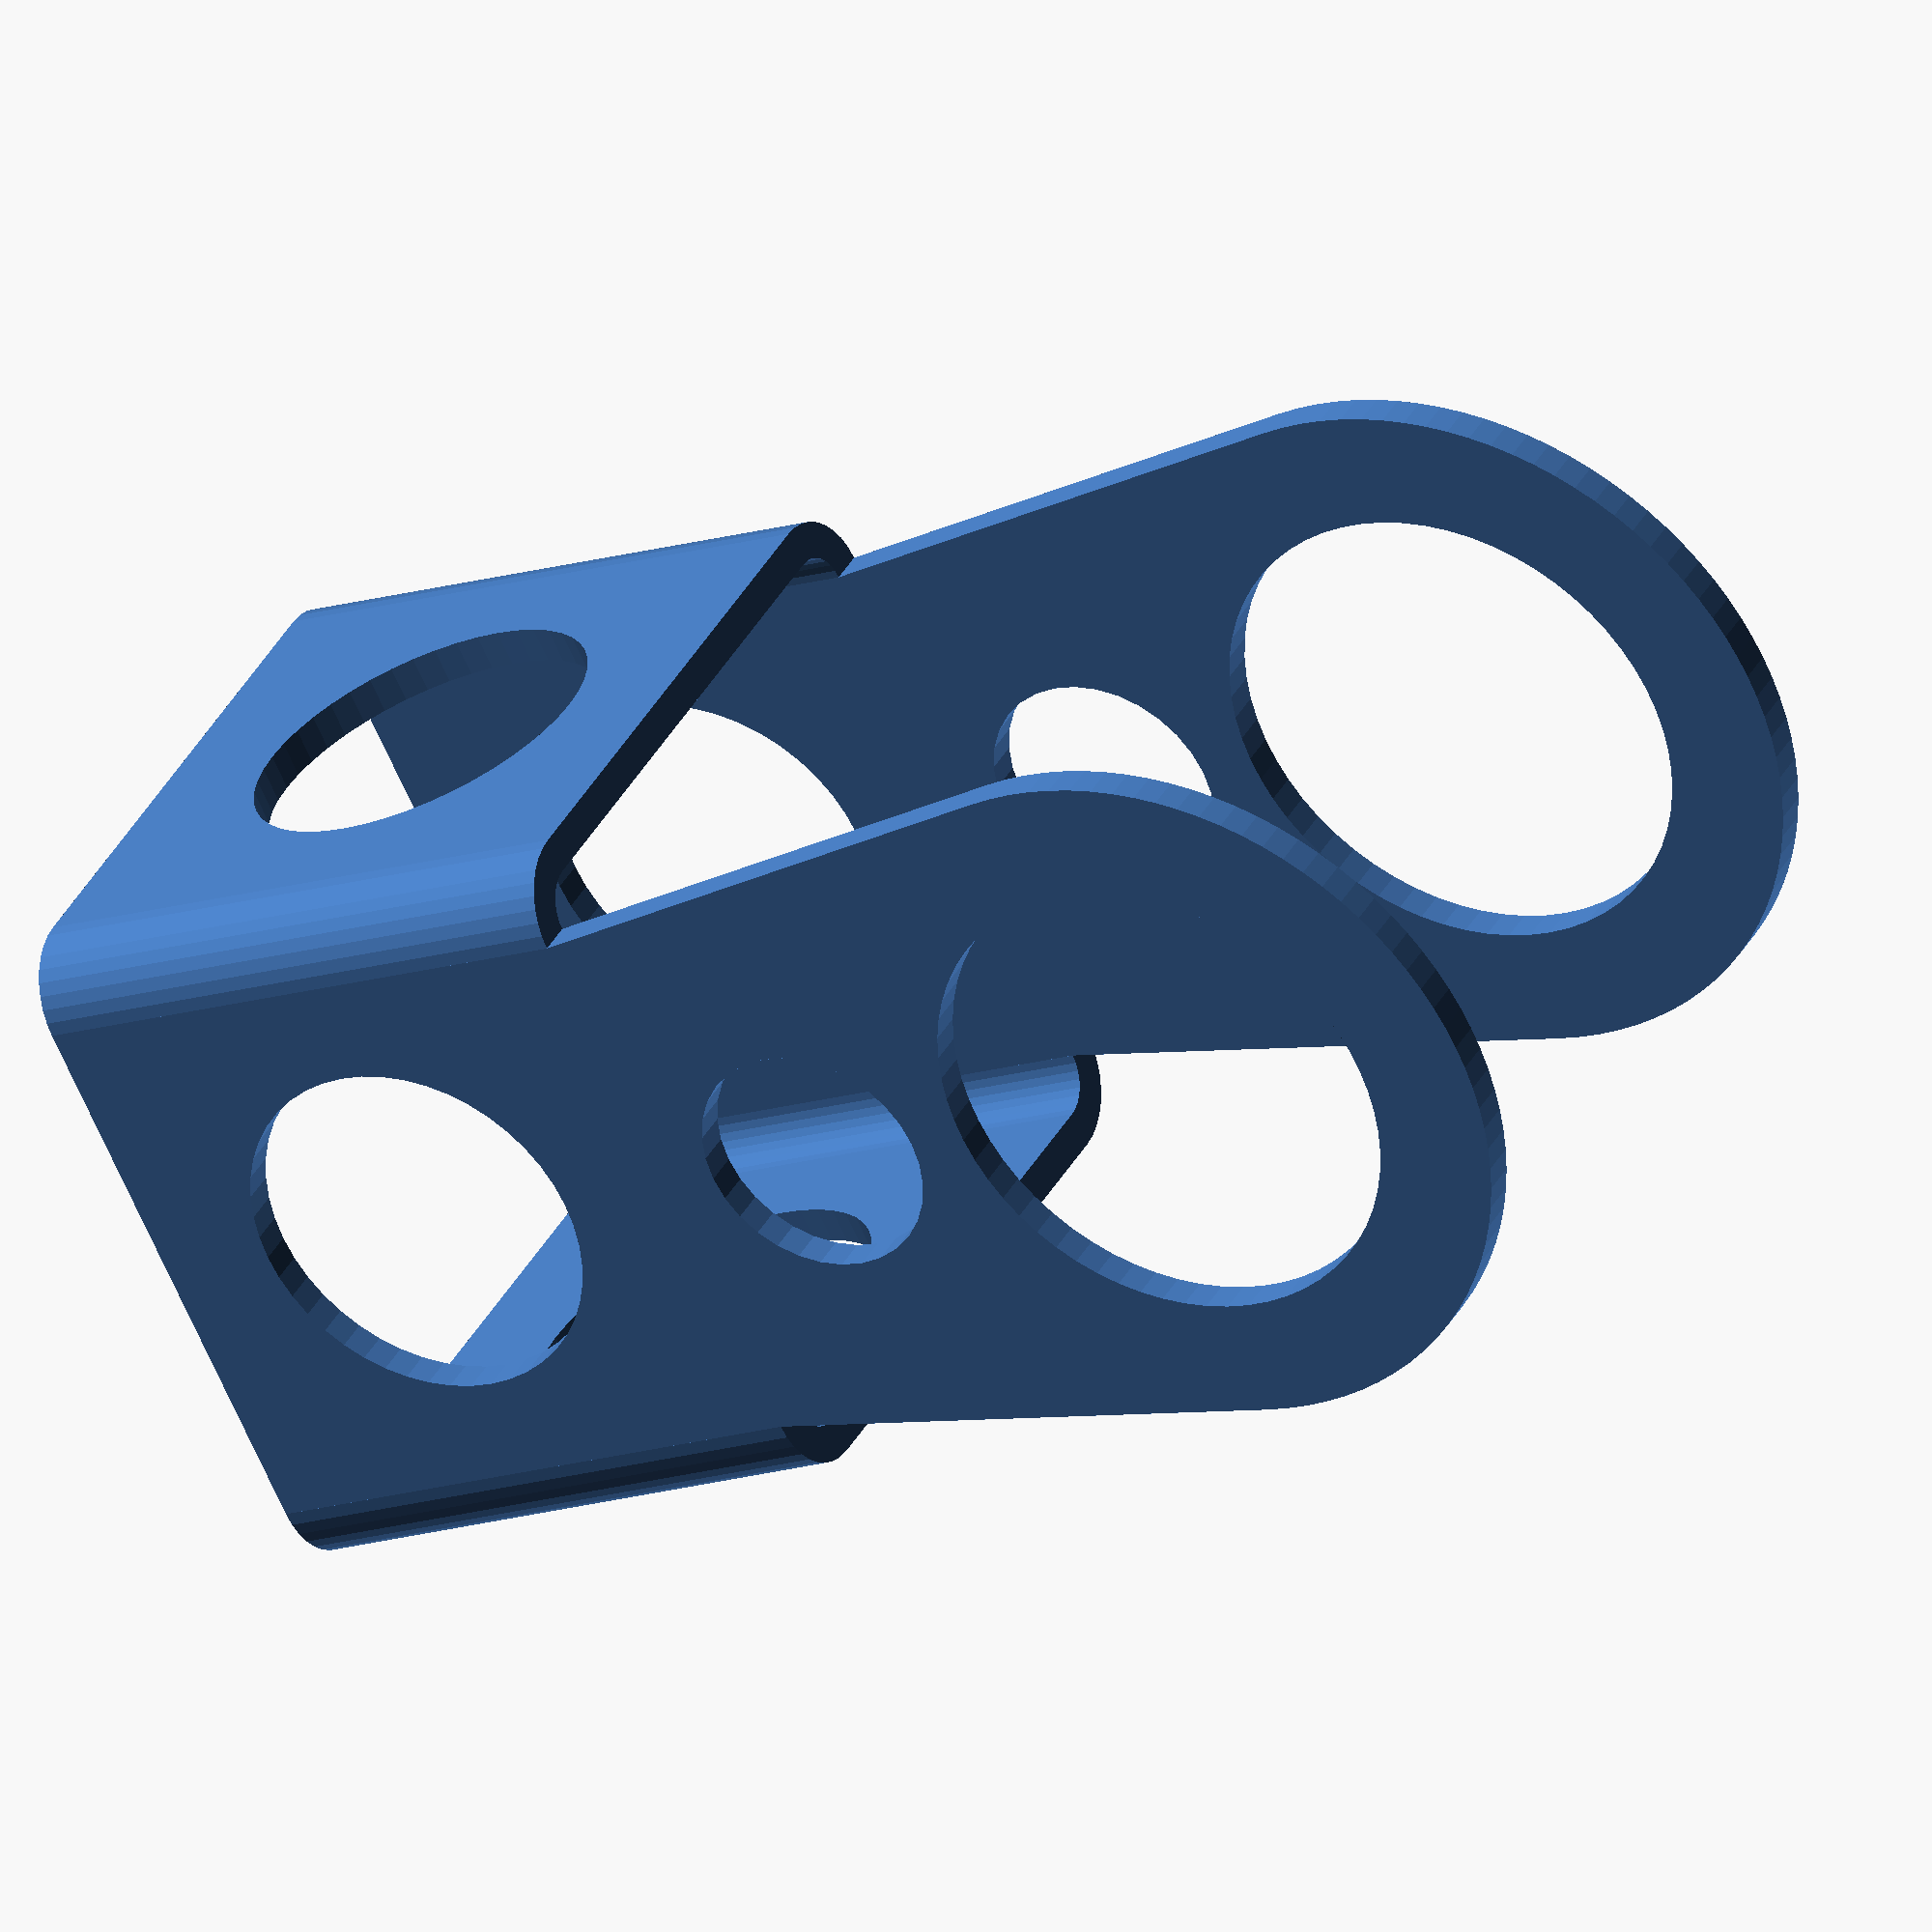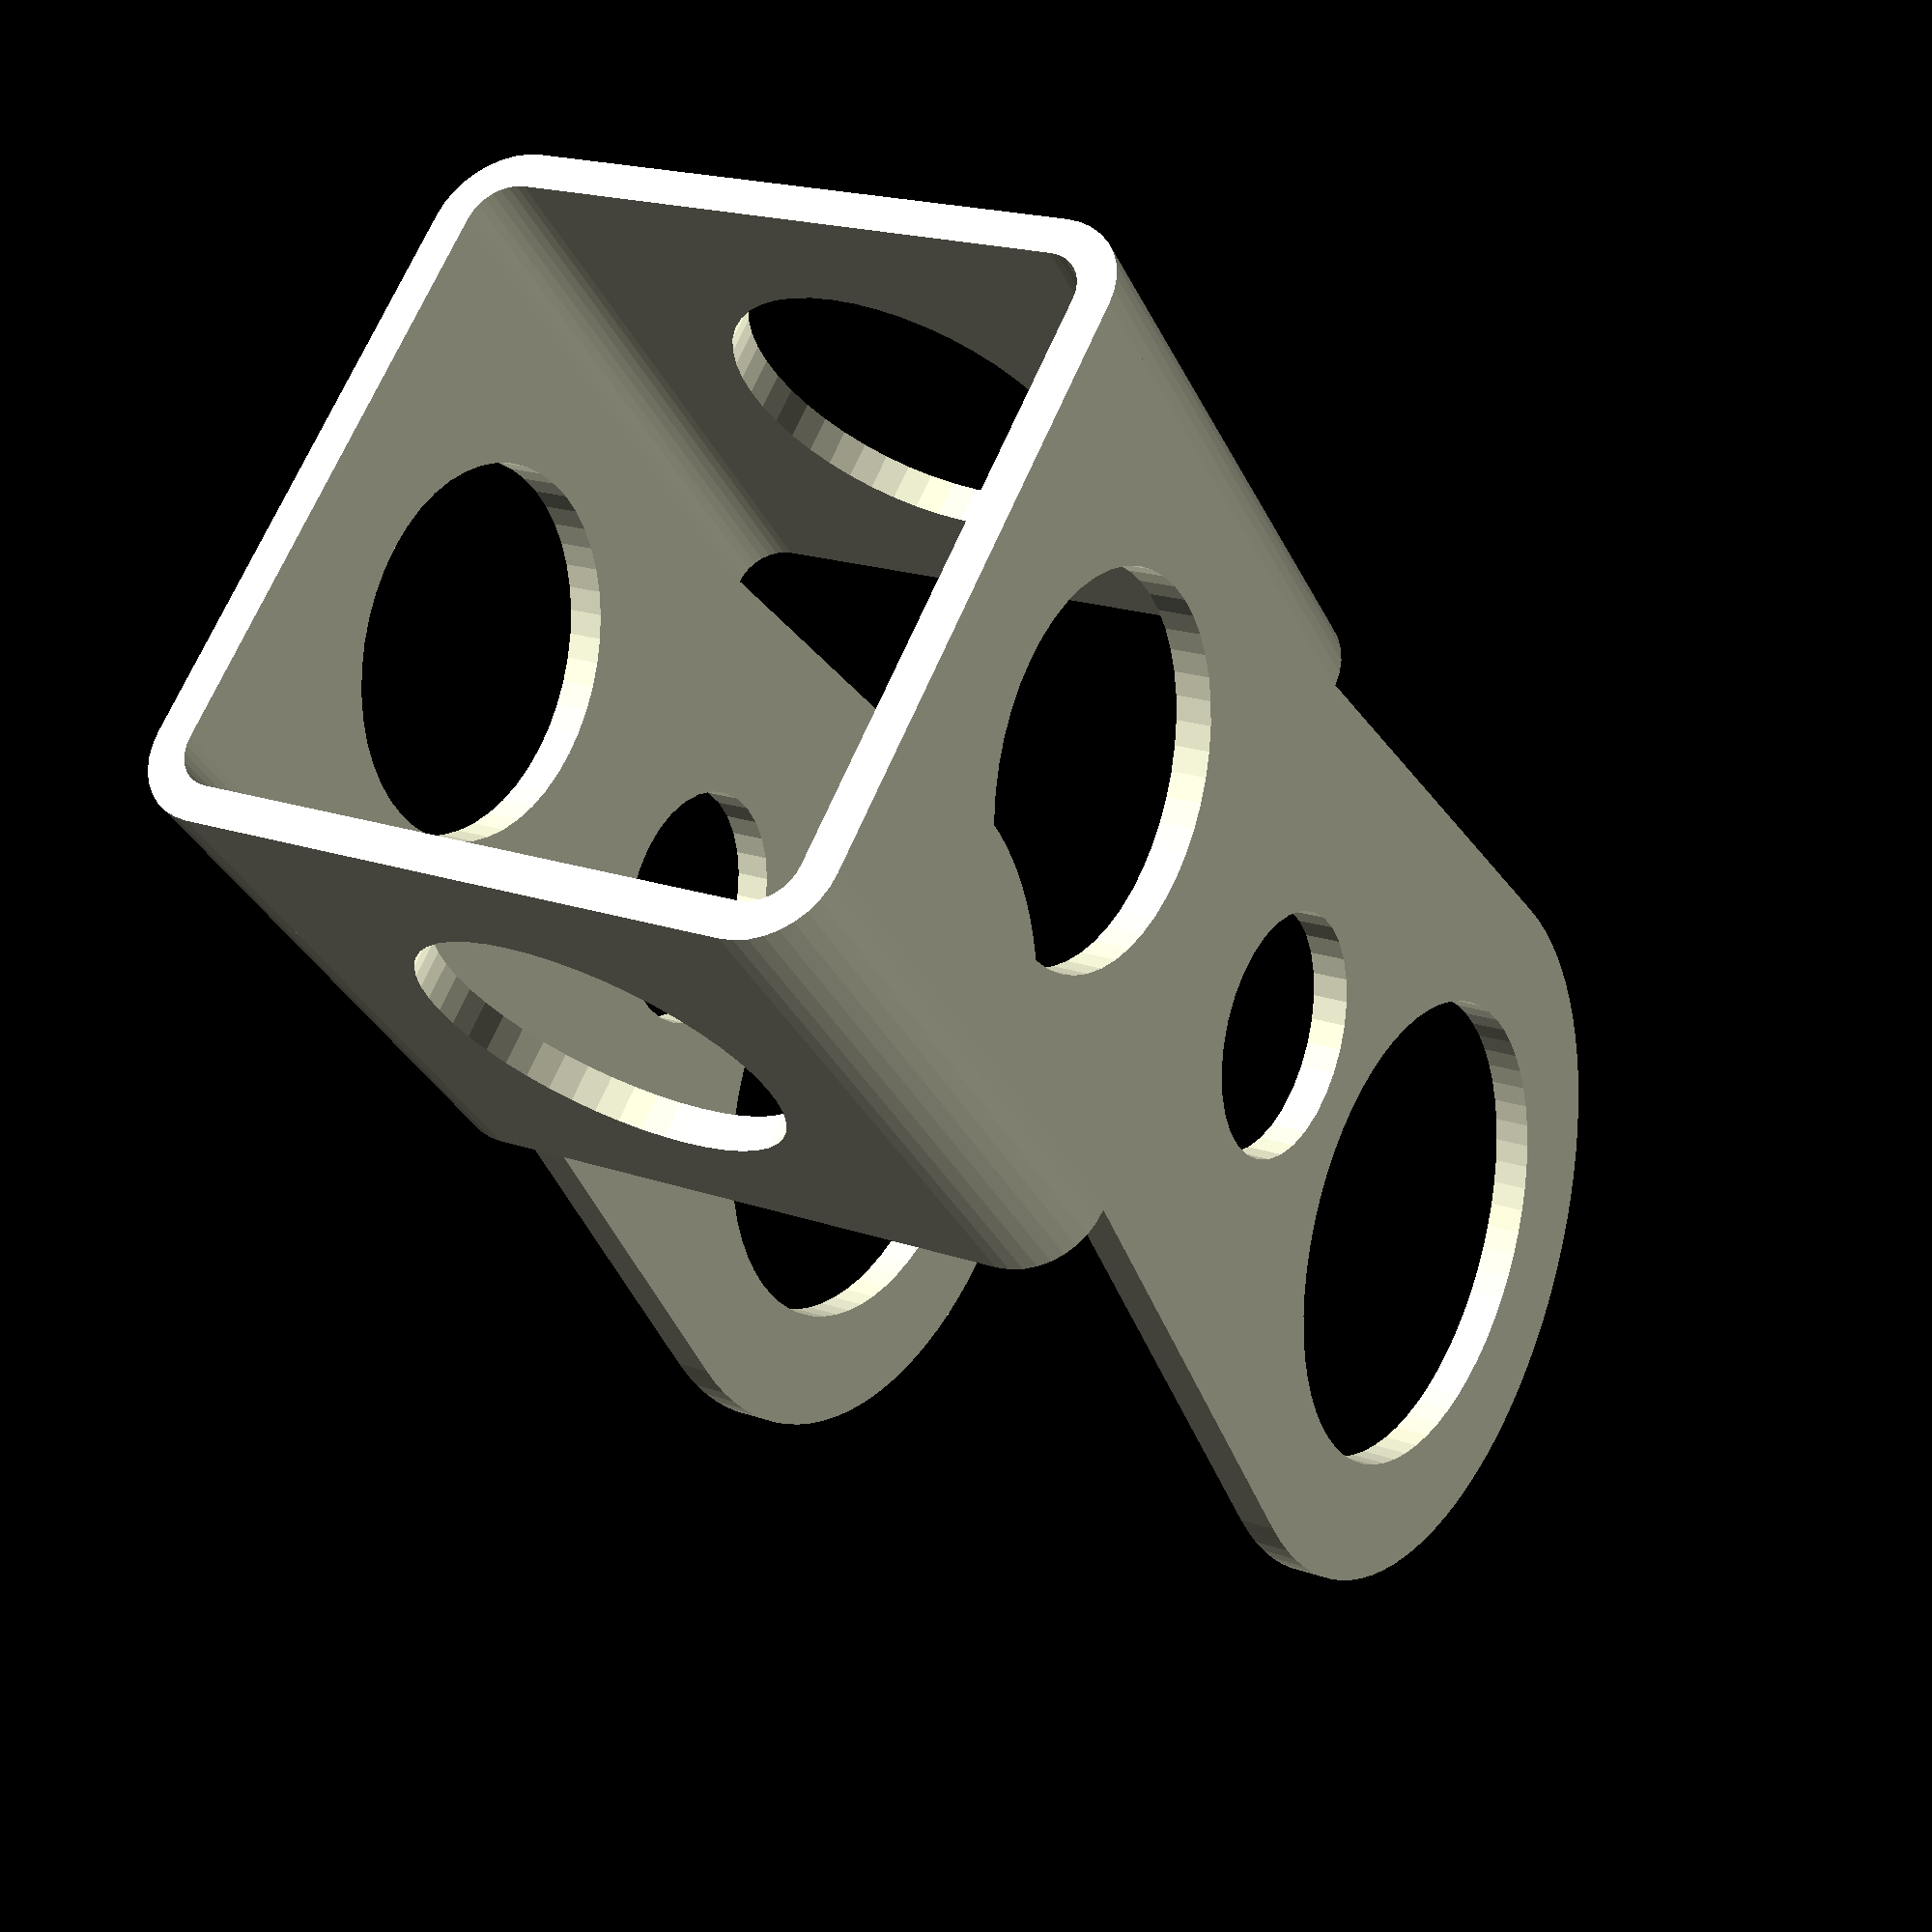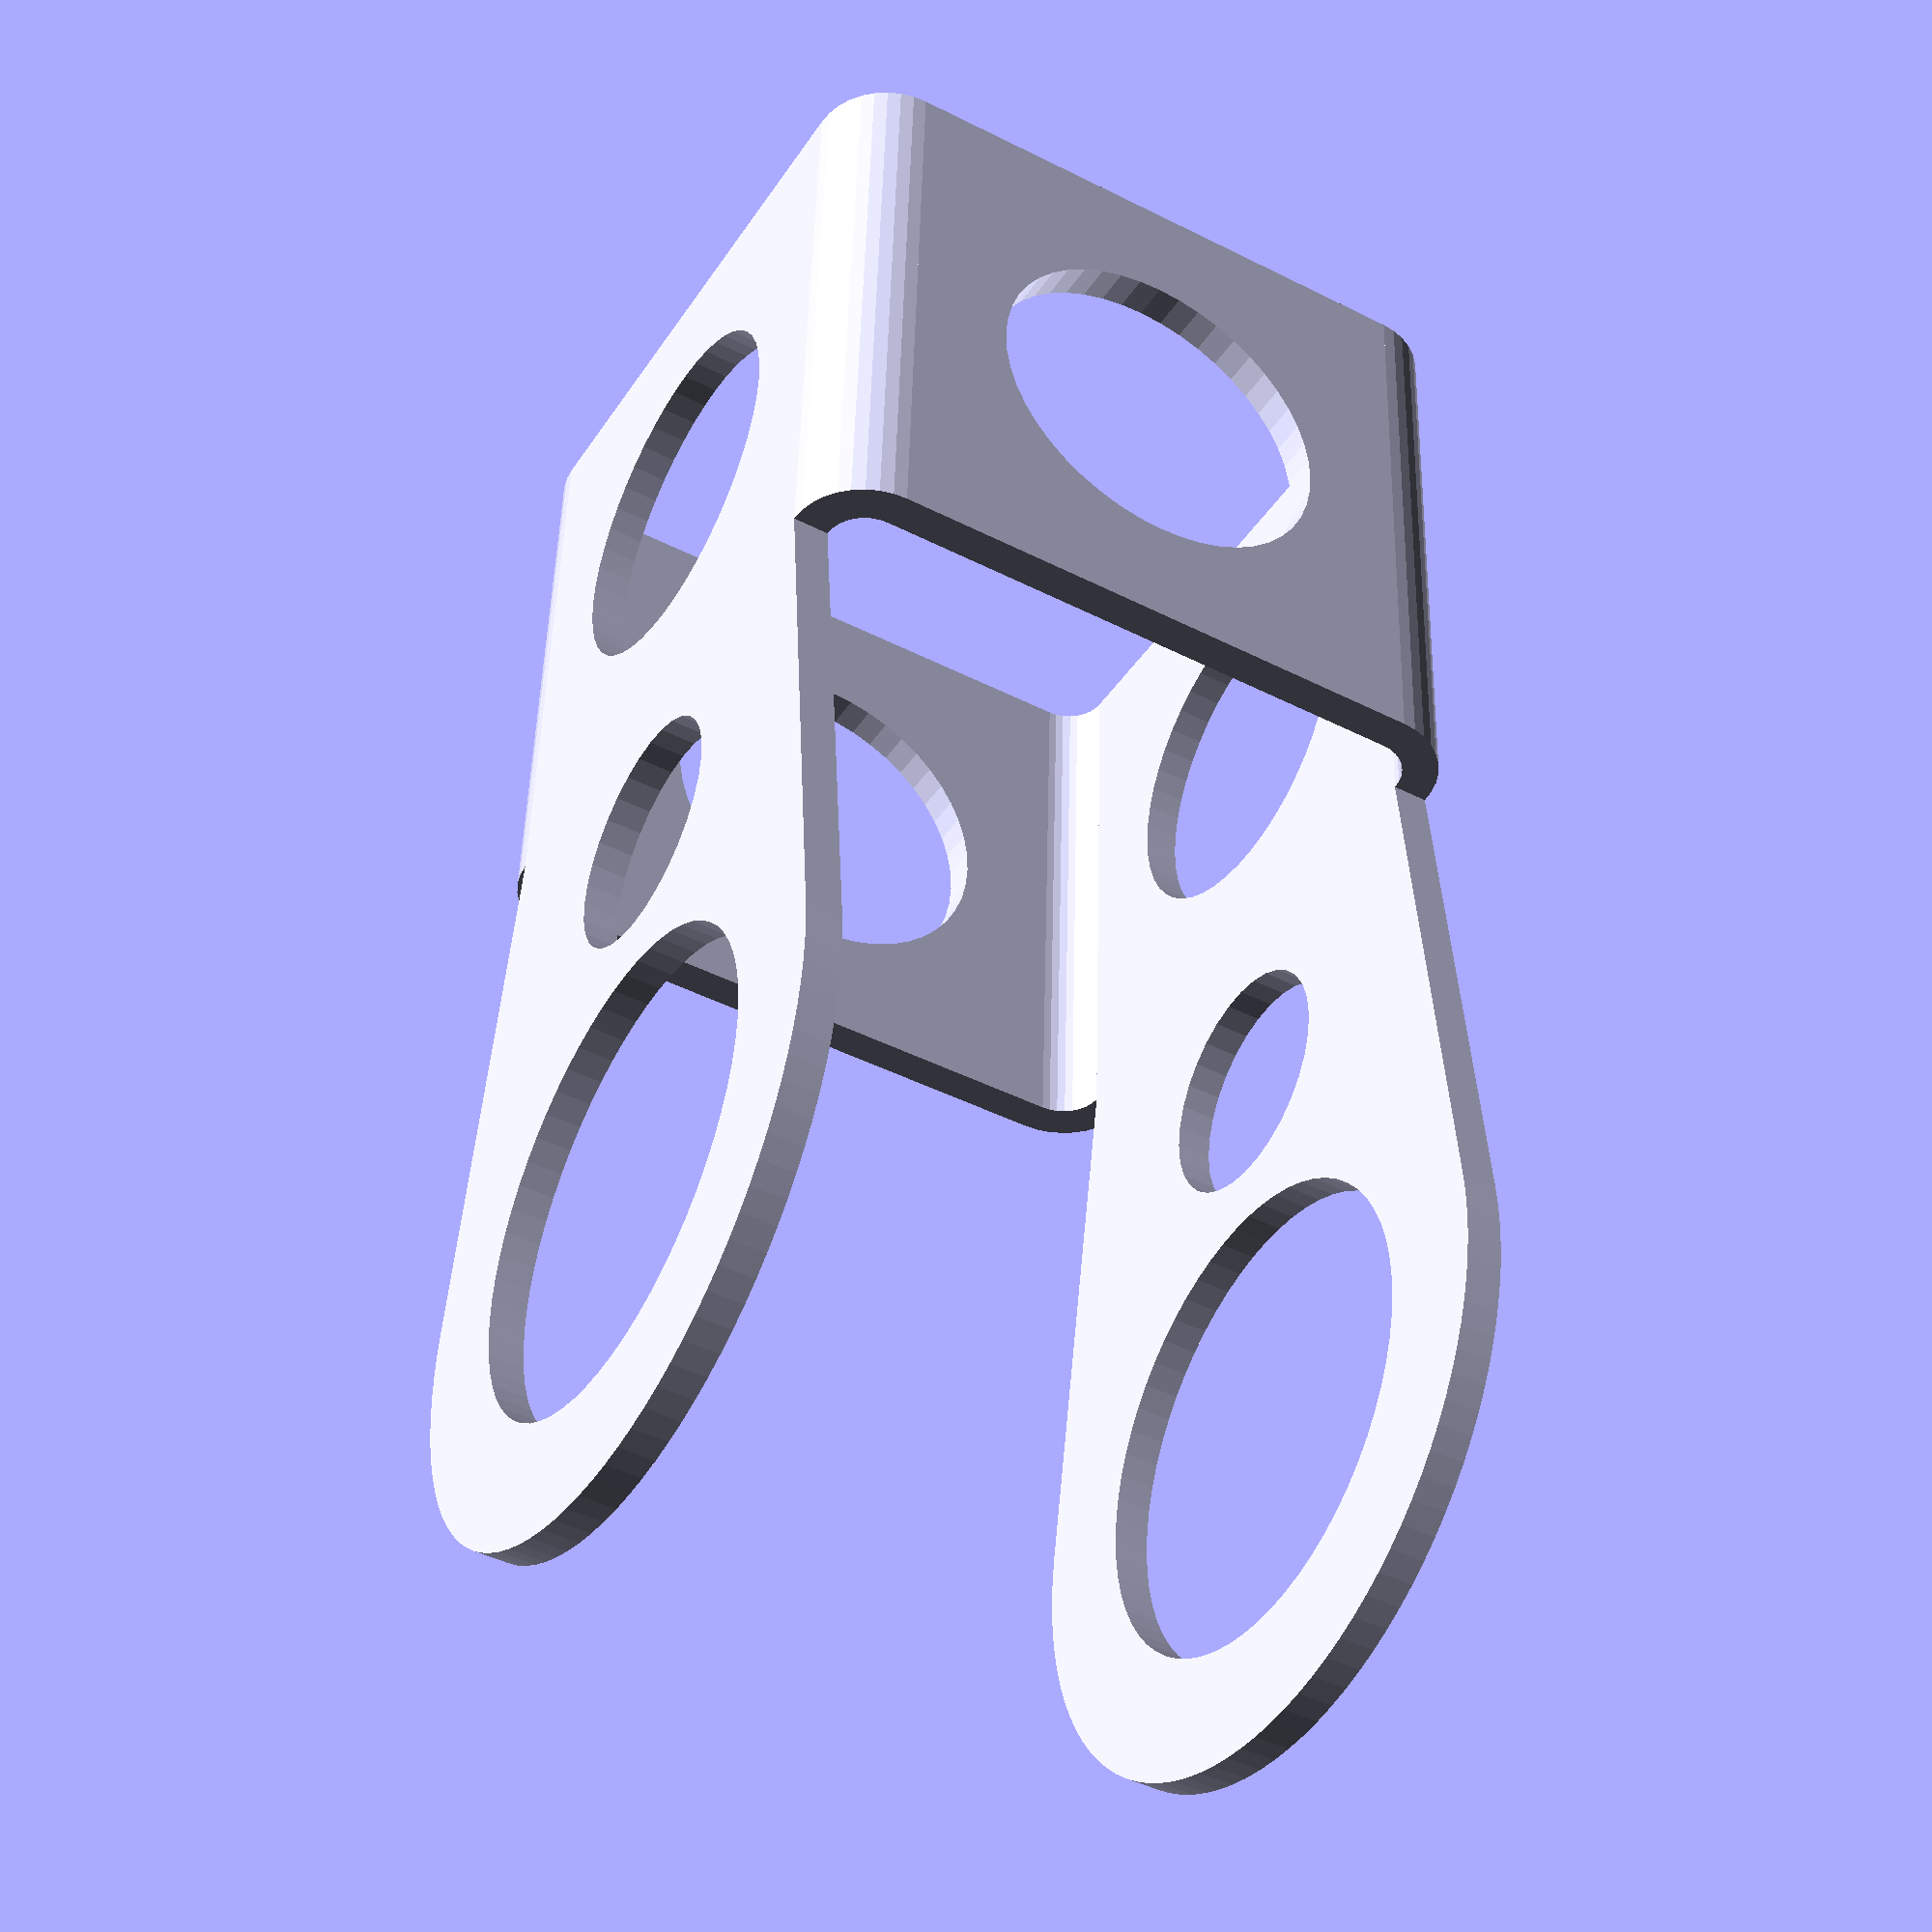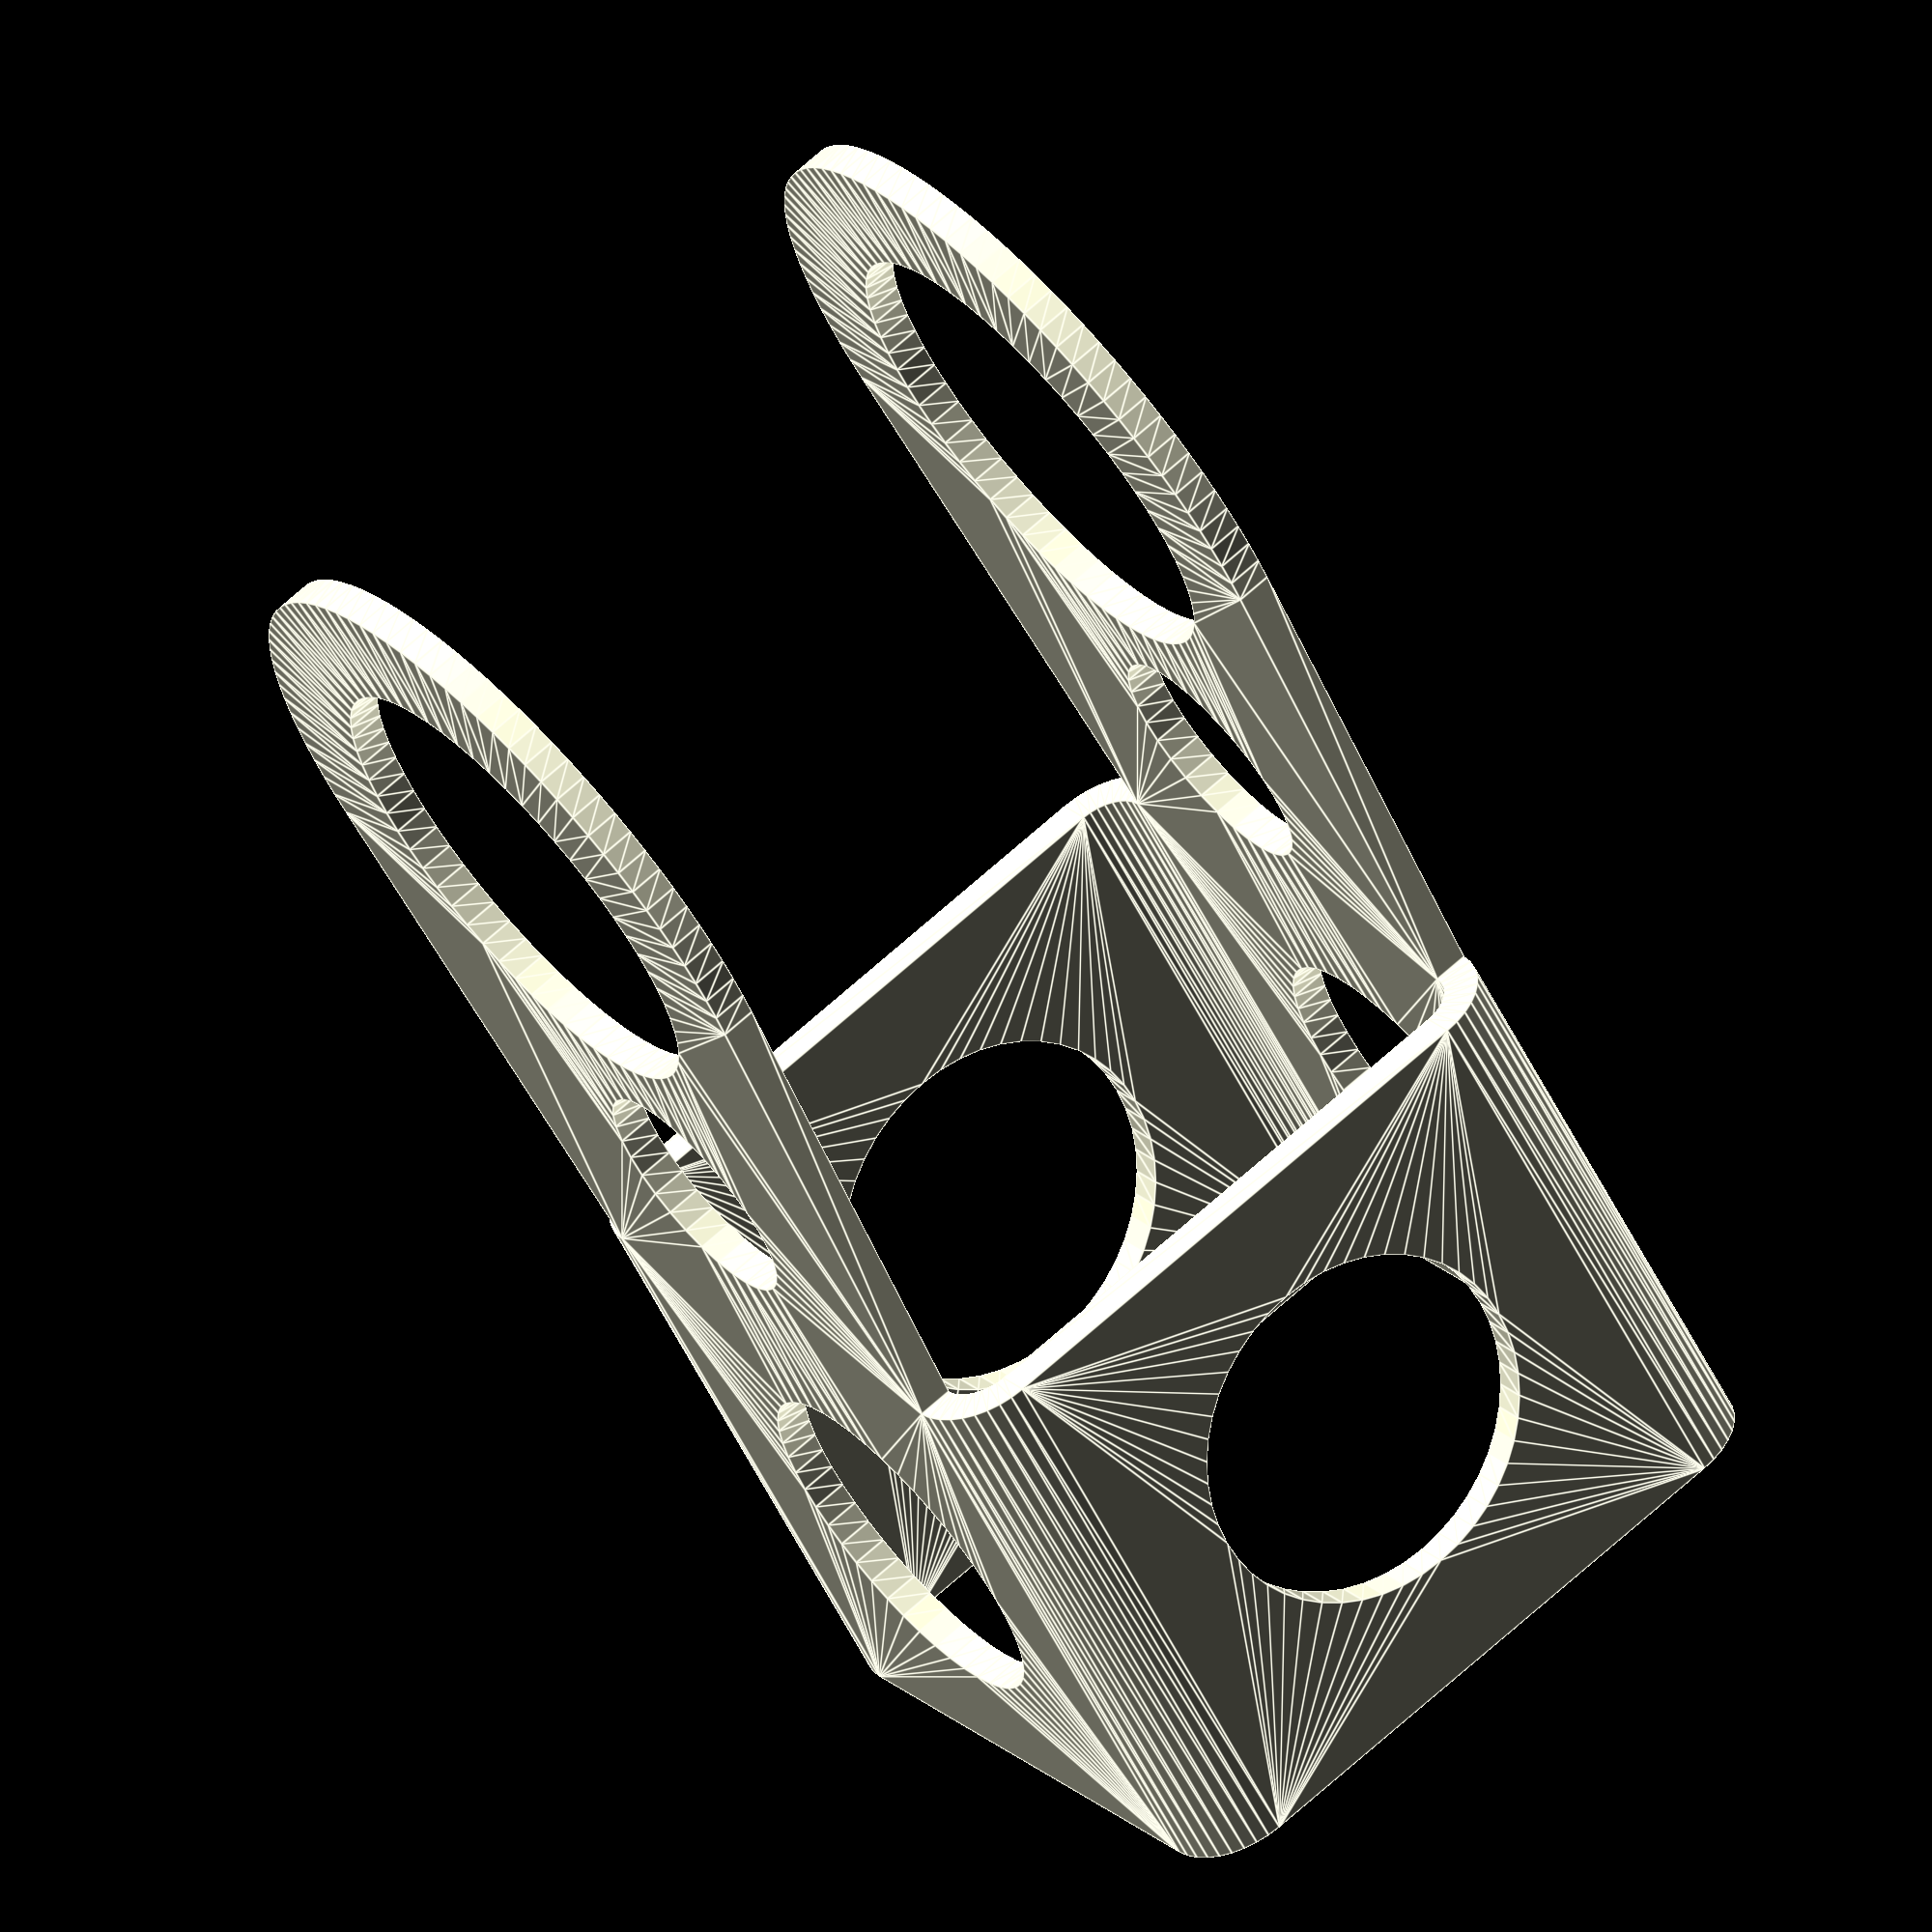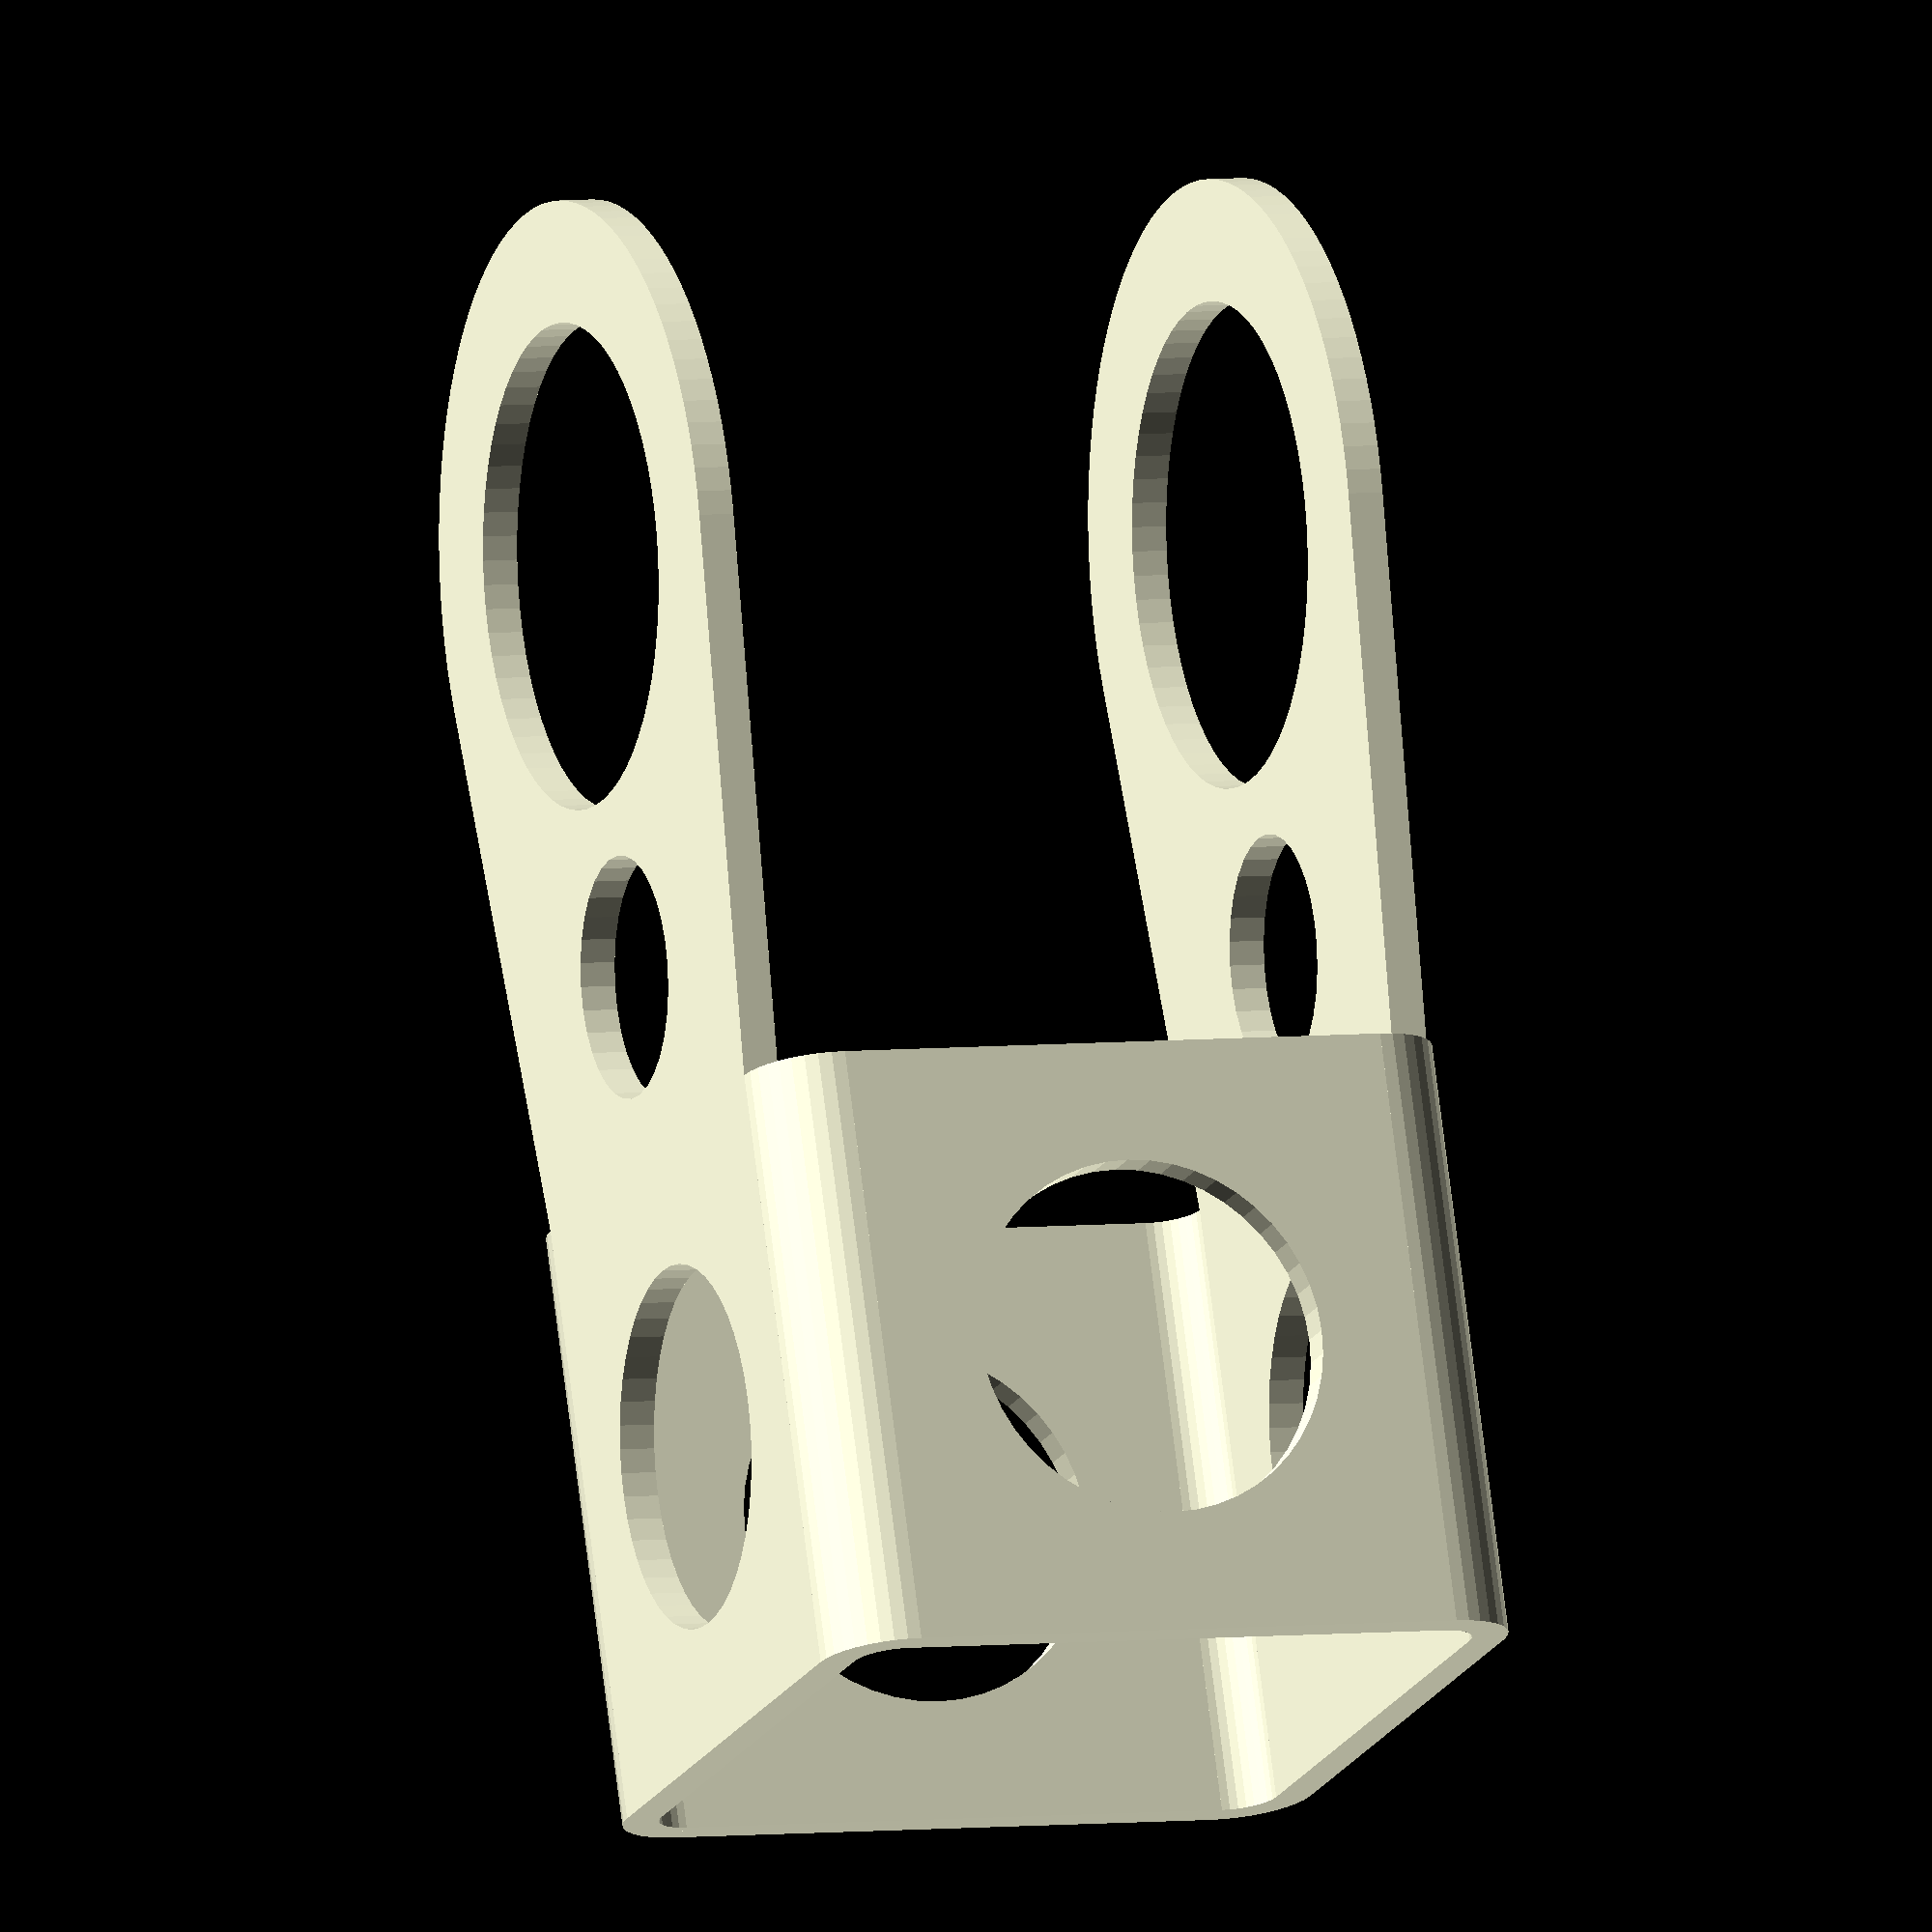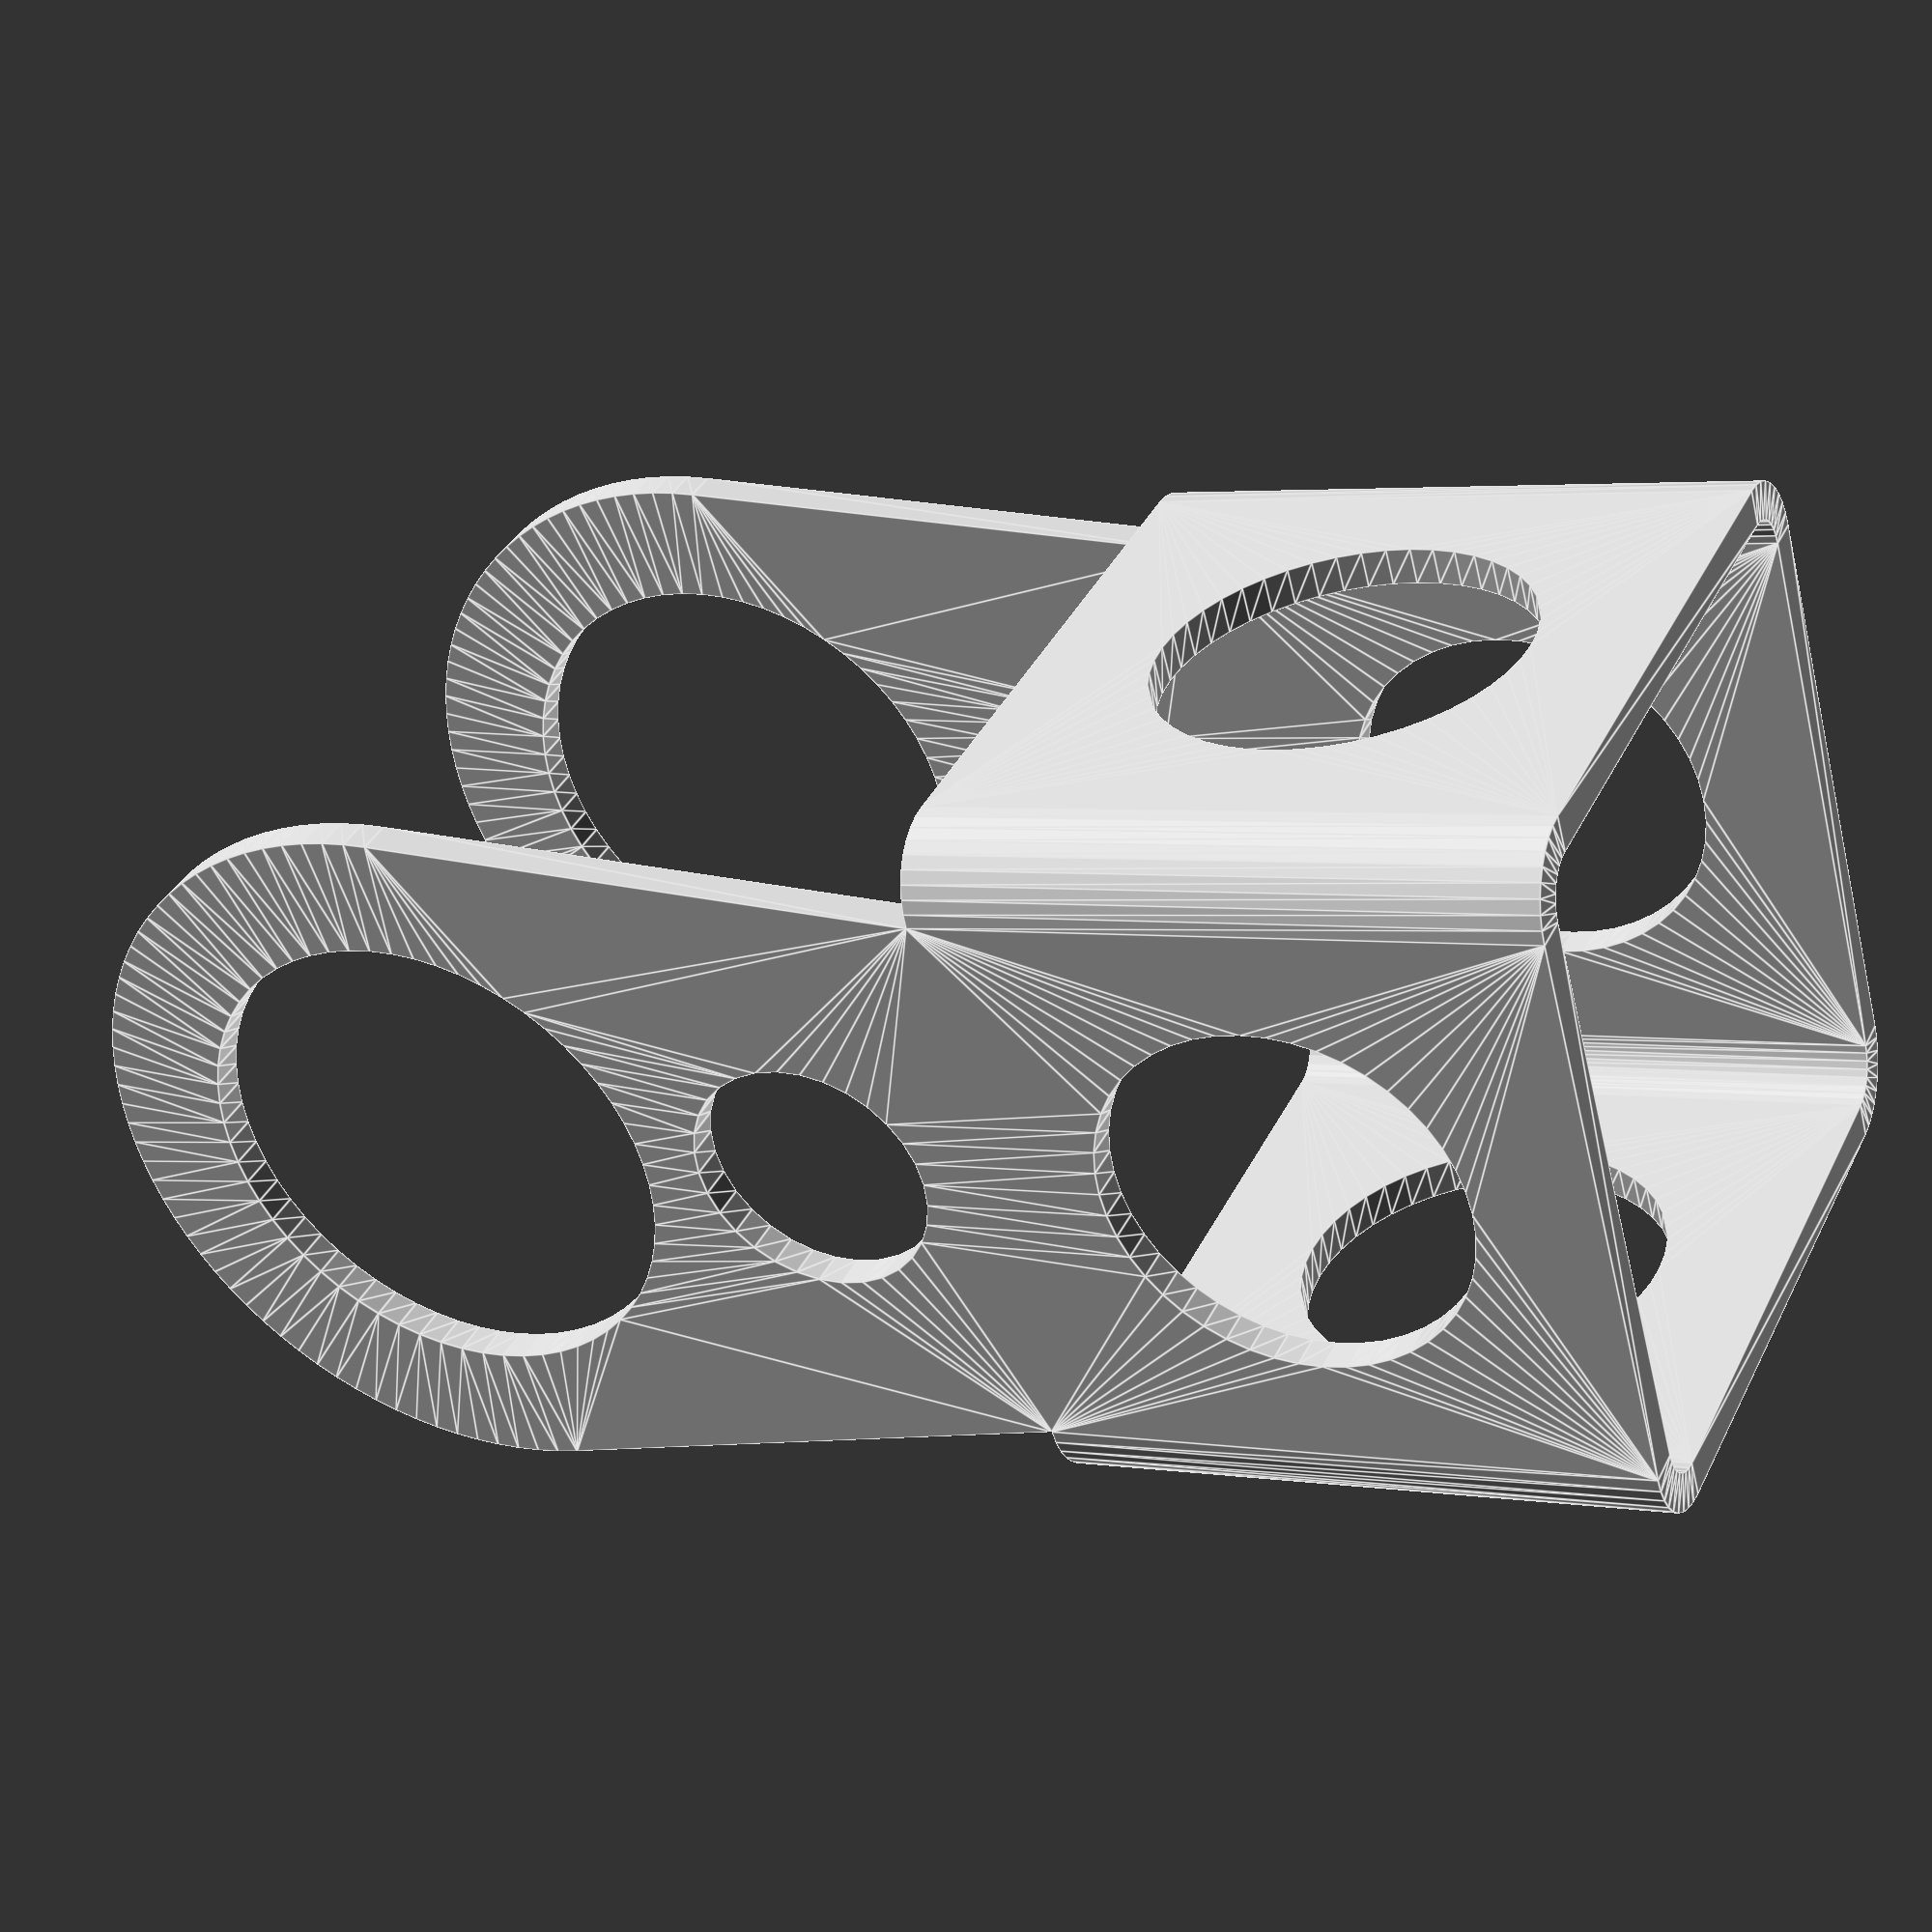
<openscad>
// Generated by Parametrix
ca_armEnd_faceSide_000 = [ [ -23.5000, 0.0000 ],[ 23.5000, 0.0000 ],[ 23.5000, 50.0000 ],[ 29.7284, 95.9724 ],[ 29.9285, 97.9296 ],[ 29.9998, 99.8958 ],[ 29.9421, 101.8625 ],[ 29.7557, 103.8211 ],[ 29.4412, 105.7633 ],[ 29.0001, 107.6807 ],[ 28.4343, 109.5651 ],[ 27.7462, 111.4083 ],[ 26.9387, 113.2024 ],[ 26.0154, 114.9398 ],[ 24.9802, 116.6129 ],[ 23.8375, 118.2146 ],[ 22.5924, 119.7379 ],[ 21.2500, 121.1763 ],[ 19.8162, 122.5237 ],[ 18.2973, 123.7742 ],[ 16.6996, 124.9224 ],[ 15.0301, 125.9634 ],[ 13.2959, 126.8927 ],[ 11.5046, 127.7064 ],[ 9.6637, 128.4009 ],[ 7.7813, 128.9733 ],[ 5.8655, 129.4210 ],[ 3.9244, 129.7422 ],[ 1.9664, 129.9355 ],[ 0.0000, 130.0000 ],[ -1.9664, 129.9355 ],[ -3.9244, 129.7422 ],[ -5.8655, 129.4210 ],[ -7.7813, 128.9733 ],[ -9.6637, 128.4009 ],[ -11.5046, 127.7064 ],[ -13.2959, 126.8927 ],[ -15.0301, 125.9634 ],[ -16.6996, 124.9224 ],[ -18.2973, 123.7742 ],[ -19.8162, 122.5237 ],[ -21.2500, 121.1763 ],[ -22.5924, 119.7379 ],[ -23.8375, 118.2146 ],[ -24.9802, 116.6129 ],[ -26.0154, 114.9398 ],[ -26.9387, 113.2024 ],[ -27.7462, 111.4083 ],[ -28.4343, 109.5651 ],[ -29.0001, 107.6807 ],[ -29.4412, 105.7633 ],[ -29.7557, 103.8211 ],[ -29.9421, 101.8625 ],[ -29.9998, 99.8958 ],[ -29.9285, 97.9296 ],[ -29.7284, 95.9724 ],[ -23.5000, 50.0000 ],[ -23.5000, 0.0000 ] ];
cb_armEnd_faceSide_000 = [  0, 1, 2, 3, 4, 5, 6, 7, 8, 9, 10, 11, 12, 13, 14, 15, 16, 17, 18, 19, 20, 21, 22, 23, 24, 25, 26, 27, 28, 29, 30, 31, 32, 33, 34, 35, 36, 37, 38, 39, 40, 41, 42, 43, 44, 45, 46, 47, 48, 49, 50, 51, 52, 53, 54, 55, 56, 57 ];
ca_armEnd_faceSide_001 = [ [ 15.0000, 25.0000 ],[ 14.8717, 26.9579 ],[ 14.4889, 28.8823 ],[ 13.8582, 30.7403 ],[ 12.9904, 32.5000 ],[ 11.9003, 34.1314 ],[ 10.6066, 35.6066 ],[ 9.1314, 36.9003 ],[ 7.5000, 37.9904 ],[ 5.7403, 38.8582 ],[ 3.8823, 39.4889 ],[ 1.9579, 39.8717 ],[ 0.0000, 40.0000 ],[ -1.9579, 39.8717 ],[ -3.8823, 39.4889 ],[ -5.7403, 38.8582 ],[ -7.5000, 37.9904 ],[ -9.1314, 36.9003 ],[ -10.6066, 35.6066 ],[ -11.9003, 34.1314 ],[ -12.9904, 32.5000 ],[ -13.8582, 30.7403 ],[ -14.4889, 28.8823 ],[ -14.8717, 26.9579 ],[ -15.0000, 25.0000 ],[ -14.8717, 23.0421 ],[ -14.4889, 21.1177 ],[ -13.8582, 19.2597 ],[ -12.9904, 17.5000 ],[ -11.9003, 15.8686 ],[ -10.6066, 14.3934 ],[ -9.1314, 13.0997 ],[ -7.5000, 12.0096 ],[ -5.7403, 11.1418 ],[ -3.8823, 10.5111 ],[ -1.9579, 10.1283 ],[ -0.0000, 10.0000 ],[ 1.9579, 10.1283 ],[ 3.8823, 10.5111 ],[ 5.7403, 11.1418 ],[ 7.5000, 12.0096 ],[ 9.1314, 13.0997 ],[ 10.6066, 14.3934 ],[ 11.9003, 15.8686 ],[ 12.9904, 17.5000 ],[ 13.8582, 19.2597 ],[ 14.4889, 21.1177 ],[ 14.8717, 23.0421 ],[ 15.0000, 25.0000 ] ];
cb_armEnd_faceSide_001 = [  58, 59, 60, 61, 62, 63, 64, 65, 66, 67, 68, 69, 70, 71, 72, 73, 74, 75, 76, 77, 78, 79, 80, 81, 82, 83, 84, 85, 86, 87, 88, 89, 90, 91, 92, 93, 94, 95, 96, 97, 98, 99, 100, 101, 102, 103, 104, 105, 106 ];
ca_armEnd_faceSide_002 = [ [ 20.0000, 100.0000 ],[ 19.9006, 101.9914 ],[ 19.6034, 103.9629 ],[ 19.1115, 105.8951 ],[ 18.4295, 107.7687 ],[ 17.5644, 109.5651 ],[ 16.5248, 111.2664 ],[ 15.3209, 112.8558 ],[ 13.9647, 114.3173 ],[ 12.4698, 115.6366 ],[ 10.8509, 116.8005 ],[ 9.1242, 117.7974 ],[ 7.3068, 118.6175 ],[ 5.4168, 119.2525 ],[ 3.4730, 119.6962 ],[ 1.4946, 119.9441 ],[ -0.4986, 119.9938 ],[ -2.4869, 119.8448 ],[ -4.4504, 119.4986 ],[ -6.3697, 118.9585 ],[ -8.2257, 118.2301 ],[ -10.0000, 117.3205 ],[ -11.6749, 116.2388 ],[ -13.2337, 114.9956 ],[ -14.6610, 113.6035 ],[ -15.9427, 112.0761 ],[ -17.0658, 110.4287 ],[ -18.0194, 108.6777 ],[ -18.7939, 106.8404 ],[ -19.3815, 104.9351 ],[ -19.7766, 102.9808 ],[ -19.9751, 100.9969 ],[ -19.9751, 99.0031 ],[ -19.7766, 97.0192 ],[ -19.3815, 95.0649 ],[ -18.7939, 93.1596 ],[ -18.0194, 91.3223 ],[ -17.0658, 89.5713 ],[ -15.9427, 87.9239 ],[ -14.6610, 86.3965 ],[ -13.2337, 85.0044 ],[ -11.6749, 83.7612 ],[ -10.0000, 82.6795 ],[ -8.2257, 81.7699 ],[ -6.3697, 81.0415 ],[ -4.4504, 80.5014 ],[ -2.4869, 80.1552 ],[ -0.4986, 80.0062 ],[ 1.4946, 80.0559 ],[ 3.4730, 80.3038 ],[ 5.4168, 80.7475 ],[ 7.3068, 81.3825 ],[ 9.1242, 82.2026 ],[ 10.8509, 83.1995 ],[ 12.4698, 84.3634 ],[ 13.9647, 85.6827 ],[ 15.3209, 87.1442 ],[ 16.5248, 88.7336 ],[ 17.5644, 90.4349 ],[ 18.4295, 92.2313 ],[ 19.1115, 94.1049 ],[ 19.6034, 96.0371 ],[ 19.9006, 98.0086 ],[ 20.0000, 100.0000 ] ];
cb_armEnd_faceSide_002 = [  107, 108, 109, 110, 111, 112, 113, 114, 115, 116, 117, 118, 119, 120, 121, 122, 123, 124, 125, 126, 127, 128, 129, 130, 131, 132, 133, 134, 135, 136, 137, 138, 139, 140, 141, 142, 143, 144, 145, 146, 147, 148, 149, 150, 151, 152, 153, 154, 155, 156, 157, 158, 159, 160, 161, 162, 163, 164, 165, 166, 167, 168, 169, 170 ];
ca_armEnd_faceSide_003 = [ [ 10.0000, 65.0000 ],[ 9.8079, 66.9509 ],[ 9.2388, 68.8268 ],[ 8.3147, 70.5557 ],[ 7.0711, 72.0711 ],[ 5.5557, 73.3147 ],[ 3.8268, 74.2388 ],[ 1.9509, 74.8079 ],[ 0.0000, 75.0000 ],[ -1.9509, 74.8079 ],[ -3.8268, 74.2388 ],[ -5.5557, 73.3147 ],[ -7.0711, 72.0711 ],[ -8.3147, 70.5557 ],[ -9.2388, 68.8268 ],[ -9.8079, 66.9509 ],[ -10.0000, 65.0000 ],[ -9.8079, 63.0491 ],[ -9.2388, 61.1732 ],[ -8.3147, 59.4443 ],[ -7.0711, 57.9289 ],[ -5.5557, 56.6853 ],[ -3.8268, 55.7612 ],[ -1.9509, 55.1921 ],[ -0.0000, 55.0000 ],[ 1.9509, 55.1921 ],[ 3.8268, 55.7612 ],[ 5.5557, 56.6853 ],[ 7.0711, 57.9289 ],[ 8.3147, 59.4443 ],[ 9.2388, 61.1732 ],[ 9.8079, 63.0491 ],[ 10.0000, 65.0000 ] ];
cb_armEnd_faceSide_003 = [  171, 172, 173, 174, 175, 176, 177, 178, 179, 180, 181, 182, 183, 184, 185, 186, 187, 188, 189, 190, 191, 192, 193, 194, 195, 196, 197, 198, 199, 200, 201, 202, 203 ];
a_armEnd_faceSide = concat(ca_armEnd_faceSide_000, ca_armEnd_faceSide_001, ca_armEnd_faceSide_002, ca_armEnd_faceSide_003);
b_armEnd_faceSide = [cb_armEnd_faceSide_000, cb_armEnd_faceSide_001, cb_armEnd_faceSide_002, cb_armEnd_faceSide_003];
ca_armEnd_faceTop_000 = [ [ -23.5000, 0.0000 ],[ 23.5000, 0.0000 ],[ 23.5000, 50.0000 ],[ -23.5000, 50.0000 ],[ -23.5000, 0.0000 ] ];
cb_armEnd_faceTop_000 = [  0, 1, 2, 3, 4 ];
ca_armEnd_faceTop_001 = [ [ 15.0000, 25.0000 ],[ 14.8717, 26.9579 ],[ 14.4889, 28.8823 ],[ 13.8582, 30.7403 ],[ 12.9904, 32.5000 ],[ 11.9003, 34.1314 ],[ 10.6066, 35.6066 ],[ 9.1314, 36.9003 ],[ 7.5000, 37.9904 ],[ 5.7403, 38.8582 ],[ 3.8823, 39.4889 ],[ 1.9579, 39.8717 ],[ 0.0000, 40.0000 ],[ -1.9579, 39.8717 ],[ -3.8823, 39.4889 ],[ -5.7403, 38.8582 ],[ -7.5000, 37.9904 ],[ -9.1314, 36.9003 ],[ -10.6066, 35.6066 ],[ -11.9003, 34.1314 ],[ -12.9904, 32.5000 ],[ -13.8582, 30.7403 ],[ -14.4889, 28.8823 ],[ -14.8717, 26.9579 ],[ -15.0000, 25.0000 ],[ -14.8717, 23.0421 ],[ -14.4889, 21.1177 ],[ -13.8582, 19.2597 ],[ -12.9904, 17.5000 ],[ -11.9003, 15.8686 ],[ -10.6066, 14.3934 ],[ -9.1314, 13.0997 ],[ -7.5000, 12.0096 ],[ -5.7403, 11.1418 ],[ -3.8823, 10.5111 ],[ -1.9579, 10.1283 ],[ -0.0000, 10.0000 ],[ 1.9579, 10.1283 ],[ 3.8823, 10.5111 ],[ 5.7403, 11.1418 ],[ 7.5000, 12.0096 ],[ 9.1314, 13.0997 ],[ 10.6066, 14.3934 ],[ 11.9003, 15.8686 ],[ 12.9904, 17.5000 ],[ 13.8582, 19.2597 ],[ 14.4889, 21.1177 ],[ 14.8717, 23.0421 ],[ 15.0000, 25.0000 ] ];
cb_armEnd_faceTop_001 = [  5, 6, 7, 8, 9, 10, 11, 12, 13, 14, 15, 16, 17, 18, 19, 20, 21, 22, 23, 24, 25, 26, 27, 28, 29, 30, 31, 32, 33, 34, 35, 36, 37, 38, 39, 40, 41, 42, 43, 44, 45, 46, 47, 48, 49, 50, 51, 52, 53 ];
ca_armEnd_faceTop_002 = [ [ -30.0000, 0.0000 ],[ -27.0000, 0.0000 ],[ -27.0000, 130.0000 ],[ -30.0000, 130.0000 ],[ -30.0000, 0.0000 ] ];
cb_armEnd_faceTop_002 = [  54, 55, 56, 57, 58 ];
ca_armEnd_faceTop_003 = [ [ 27.0000, 0.0000 ],[ 30.0000, 0.0000 ],[ 30.0000, 130.0000 ],[ 27.0000, 130.0000 ],[ 27.0000, 0.0000 ] ];
cb_armEnd_faceTop_003 = [  59, 60, 61, 62, 63 ];
a_armEnd_faceTop = concat(ca_armEnd_faceTop_000, ca_armEnd_faceTop_001, ca_armEnd_faceTop_002, ca_armEnd_faceTop_003);
b_armEnd_faceTop = [cb_armEnd_faceTop_000, cb_armEnd_faceTop_001, cb_armEnd_faceTop_002, cb_armEnd_faceTop_003];
ca_armEnd_SFG_pattern_000 = [ [ -23.5000, 0.0000 ],[ 23.5000, 0.0000 ],[ 31.3540, 0.0000 ],[ 78.3540, -0.0000 ],[ 86.2080, 0.0000 ],[ 133.2080, -0.0000 ],[ 141.0619, 0.0000 ],[ 188.0619, -0.0000 ],[ 195.9159, -0.0000 ],[ 195.9159, 50.0000 ],[ 188.0619, 50.0000 ],[ 141.0619, 50.0000 ],[ 133.2080, 50.0000 ],[ 139.4364, 95.9724 ],[ 139.6364, 97.9296 ],[ 139.7078, 99.8958 ],[ 139.6501, 101.8625 ],[ 139.4636, 103.8211 ],[ 139.1492, 105.7633 ],[ 138.7081, 107.6807 ],[ 138.1423, 109.5651 ],[ 137.4542, 111.4083 ],[ 136.6467, 113.2024 ],[ 135.7234, 114.9398 ],[ 134.6882, 116.6129 ],[ 133.5455, 118.2146 ],[ 132.3003, 119.7379 ],[ 130.9580, 121.1763 ],[ 129.5242, 122.5237 ],[ 128.0052, 123.7742 ],[ 126.4075, 124.9224 ],[ 124.7380, 125.9634 ],[ 123.0039, 126.8927 ],[ 121.2125, 127.7064 ],[ 119.3717, 128.4009 ],[ 117.4893, 128.9733 ],[ 115.5734, 129.4210 ],[ 113.6324, 129.7422 ],[ 111.6744, 129.9355 ],[ 109.7080, 130.0000 ],[ 107.7415, 129.9355 ],[ 105.7836, 129.7422 ],[ 103.8425, 129.4210 ],[ 101.9266, 128.9733 ],[ 100.0442, 128.4009 ],[ 98.2034, 127.7064 ],[ 96.4121, 126.8927 ],[ 94.6779, 125.9634 ],[ 93.0084, 124.9224 ],[ 91.4107, 123.7742 ],[ 89.8917, 122.5237 ],[ 88.4580, 121.1763 ],[ 87.1156, 119.7379 ],[ 85.8704, 118.2146 ],[ 84.7278, 116.6129 ],[ 83.6925, 114.9398 ],[ 82.7692, 113.2024 ],[ 81.9618, 111.4083 ],[ 81.2737, 109.5651 ],[ 80.7078, 107.6807 ],[ 80.2668, 105.7633 ],[ 79.9523, 103.8211 ],[ 79.7658, 101.8625 ],[ 79.7081, 99.8958 ],[ 79.7795, 97.9296 ],[ 79.9796, 95.9724 ],[ 86.2080, 50.0000 ],[ 78.3540, 50.0000 ],[ 31.3540, 50.0000 ],[ 23.5000, 50.0000 ],[ 29.7284, 95.9724 ],[ 29.9285, 97.9296 ],[ 29.9998, 99.8958 ],[ 29.9421, 101.8625 ],[ 29.7557, 103.8211 ],[ 29.4412, 105.7633 ],[ 29.0001, 107.6807 ],[ 28.4343, 109.5651 ],[ 27.7462, 111.4083 ],[ 26.9387, 113.2024 ],[ 26.0154, 114.9398 ],[ 24.9802, 116.6129 ],[ 23.8375, 118.2146 ],[ 22.5924, 119.7379 ],[ 21.2500, 121.1763 ],[ 19.8162, 122.5237 ],[ 18.2973, 123.7742 ],[ 16.6996, 124.9224 ],[ 15.0301, 125.9634 ],[ 13.2959, 126.8927 ],[ 11.5046, 127.7064 ],[ 9.6637, 128.4009 ],[ 7.7813, 128.9733 ],[ 5.8655, 129.4210 ],[ 3.9244, 129.7422 ],[ 1.9664, 129.9355 ],[ -0.0000, 130.0000 ],[ -1.9664, 129.9355 ],[ -3.9244, 129.7422 ],[ -5.8655, 129.4210 ],[ -7.7813, 128.9733 ],[ -9.6637, 128.4009 ],[ -11.5046, 127.7064 ],[ -13.2959, 126.8927 ],[ -15.0301, 125.9634 ],[ -16.6996, 124.9224 ],[ -18.2973, 123.7742 ],[ -19.8162, 122.5237 ],[ -21.2500, 121.1763 ],[ -22.5924, 119.7379 ],[ -23.8375, 118.2146 ],[ -24.9802, 116.6129 ],[ -26.0154, 114.9398 ],[ -26.9387, 113.2024 ],[ -27.7462, 111.4083 ],[ -28.4343, 109.5651 ],[ -29.0001, 107.6807 ],[ -29.4412, 105.7633 ],[ -29.7557, 103.8211 ],[ -29.9421, 101.8625 ],[ -29.9998, 99.8958 ],[ -29.9285, 97.9296 ],[ -29.7284, 95.9724 ],[ -23.5000, 50.0000 ],[ -23.5000, 0.0000 ] ];
cb_armEnd_SFG_pattern_000 = [  0, 1, 2, 3, 4, 5, 6, 7, 8, 9, 10, 11, 12, 13, 14, 15, 16, 17, 18, 19, 20, 21, 22, 23, 24, 25, 26, 27, 28, 29, 30, 31, 32, 33, 34, 35, 36, 37, 38, 39, 40, 41, 42, 43, 44, 45, 46, 47, 48, 49, 50, 51, 52, 53, 54, 55, 56, 57, 58, 59, 60, 61, 62, 63, 64, 65, 66, 67, 68, 69, 70, 71, 72, 73, 74, 75, 76, 77, 78, 79, 80, 81, 82, 83, 84, 85, 86, 87, 88, 89, 90, 91, 92, 93, 94, 95, 96, 97, 98, 99, 100, 101, 102, 103, 104, 105, 106, 107, 108, 109, 110, 111, 112, 113, 114, 115, 116, 117, 118, 119, 120, 121, 122, 123, 124 ];
ca_armEnd_SFG_pattern_001 = [ [ -23.5000, 0.0000 ],[ 23.5000, 0.0000 ],[ 31.3540, 0.0000 ],[ 78.3540, -0.0000 ],[ 86.2080, 0.0000 ],[ 133.2080, -0.0000 ],[ 141.0619, 0.0000 ],[ 188.0619, -0.0000 ],[ 195.9159, -0.0000 ],[ 195.9159, 50.0000 ],[ 188.0619, 50.0000 ],[ 141.0619, 50.0000 ],[ 133.2080, 50.0000 ],[ 139.4364, 95.9724 ],[ 139.6364, 97.9296 ],[ 139.7078, 99.8958 ],[ 139.6501, 101.8625 ],[ 139.4636, 103.8211 ],[ 139.1492, 105.7633 ],[ 138.7081, 107.6807 ],[ 138.1423, 109.5651 ],[ 137.4542, 111.4083 ],[ 136.6467, 113.2024 ],[ 135.7234, 114.9398 ],[ 134.6882, 116.6129 ],[ 133.5455, 118.2146 ],[ 132.3003, 119.7379 ],[ 130.9580, 121.1763 ],[ 129.5242, 122.5237 ],[ 128.0052, 123.7742 ],[ 126.4075, 124.9224 ],[ 124.7380, 125.9634 ],[ 123.0039, 126.8927 ],[ 121.2125, 127.7064 ],[ 119.3717, 128.4009 ],[ 117.4893, 128.9733 ],[ 115.5734, 129.4210 ],[ 113.6324, 129.7422 ],[ 111.6744, 129.9355 ],[ 109.7080, 130.0000 ],[ 107.7415, 129.9355 ],[ 105.7836, 129.7422 ],[ 103.8425, 129.4210 ],[ 101.9266, 128.9733 ],[ 100.0442, 128.4009 ],[ 98.2034, 127.7064 ],[ 96.4121, 126.8927 ],[ 94.6779, 125.9634 ],[ 93.0084, 124.9224 ],[ 91.4107, 123.7742 ],[ 89.8917, 122.5237 ],[ 88.4580, 121.1763 ],[ 87.1156, 119.7379 ],[ 85.8704, 118.2146 ],[ 84.7278, 116.6129 ],[ 83.6925, 114.9398 ],[ 82.7692, 113.2024 ],[ 81.9618, 111.4083 ],[ 81.2737, 109.5651 ],[ 80.7078, 107.6807 ],[ 80.2668, 105.7633 ],[ 79.9523, 103.8211 ],[ 79.7658, 101.8625 ],[ 79.7081, 99.8958 ],[ 79.7795, 97.9296 ],[ 79.9796, 95.9724 ],[ 86.2080, 50.0000 ],[ 78.3540, 50.0000 ],[ 31.3540, 50.0000 ],[ 23.5000, 50.0000 ],[ 29.7284, 95.9724 ],[ 29.9285, 97.9296 ],[ 29.9998, 99.8958 ],[ 29.9421, 101.8625 ],[ 29.7557, 103.8211 ],[ 29.4412, 105.7633 ],[ 29.0001, 107.6807 ],[ 28.4343, 109.5651 ],[ 27.7462, 111.4083 ],[ 26.9387, 113.2024 ],[ 26.0154, 114.9398 ],[ 24.9802, 116.6129 ],[ 23.8375, 118.2146 ],[ 22.5924, 119.7379 ],[ 21.2500, 121.1763 ],[ 19.8162, 122.5237 ],[ 18.2973, 123.7742 ],[ 16.6996, 124.9224 ],[ 15.0301, 125.9634 ],[ 13.2959, 126.8927 ],[ 11.5046, 127.7064 ],[ 9.6637, 128.4009 ],[ 7.7813, 128.9733 ],[ 5.8655, 129.4210 ],[ 3.9244, 129.7422 ],[ 1.9664, 129.9355 ],[ -0.0000, 130.0000 ],[ -1.9664, 129.9355 ],[ -3.9244, 129.7422 ],[ -5.8655, 129.4210 ],[ -7.7813, 128.9733 ],[ -9.6637, 128.4009 ],[ -11.5046, 127.7064 ],[ -13.2959, 126.8927 ],[ -15.0301, 125.9634 ],[ -16.6996, 124.9224 ],[ -18.2973, 123.7742 ],[ -19.8162, 122.5237 ],[ -21.2500, 121.1763 ],[ -22.5924, 119.7379 ],[ -23.8375, 118.2146 ],[ -24.9802, 116.6129 ],[ -26.0154, 114.9398 ],[ -26.9387, 113.2024 ],[ -27.7462, 111.4083 ],[ -28.4343, 109.5651 ],[ -29.0001, 107.6807 ],[ -29.4412, 105.7633 ],[ -29.7557, 103.8211 ],[ -29.9421, 101.8625 ],[ -29.9998, 99.8958 ],[ -29.9285, 97.9296 ],[ -29.7284, 95.9724 ],[ -23.5000, 50.0000 ],[ -23.5000, 0.0000 ] ];
cb_armEnd_SFG_pattern_001 = [  125, 126, 127, 128, 129, 130, 131, 132, 133, 134, 135, 136, 137, 138, 139, 140, 141, 142, 143, 144, 145, 146, 147, 148, 149, 150, 151, 152, 153, 154, 155, 156, 157, 158, 159, 160, 161, 162, 163, 164, 165, 166, 167, 168, 169, 170, 171, 172, 173, 174, 175, 176, 177, 178, 179, 180, 181, 182, 183, 184, 185, 186, 187, 188, 189, 190, 191, 192, 193, 194, 195, 196, 197, 198, 199, 200, 201, 202, 203, 204, 205, 206, 207, 208, 209, 210, 211, 212, 213, 214, 215, 216, 217, 218, 219, 220, 221, 222, 223, 224, 225, 226, 227, 228, 229, 230, 231, 232, 233, 234, 235, 236, 237, 238, 239, 240, 241, 242, 243, 244, 245, 246, 247, 248, 249 ];
ca_armEnd_SFG_pattern_002 = [ [ 15.0000, 25.0000 ],[ 14.8717, 26.9579 ],[ 14.4889, 28.8823 ],[ 13.8582, 30.7403 ],[ 12.9904, 32.5000 ],[ 11.9003, 34.1314 ],[ 10.6066, 35.6066 ],[ 9.1314, 36.9003 ],[ 7.5000, 37.9904 ],[ 5.7403, 38.8582 ],[ 3.8823, 39.4889 ],[ 1.9579, 39.8717 ],[ 0.0000, 40.0000 ],[ -1.9579, 39.8717 ],[ -3.8823, 39.4889 ],[ -5.7403, 38.8582 ],[ -7.5000, 37.9904 ],[ -9.1314, 36.9003 ],[ -10.6066, 35.6066 ],[ -11.9003, 34.1314 ],[ -12.9904, 32.5000 ],[ -13.8582, 30.7403 ],[ -14.4889, 28.8823 ],[ -14.8717, 26.9579 ],[ -15.0000, 25.0000 ],[ -14.8717, 23.0421 ],[ -14.4889, 21.1177 ],[ -13.8582, 19.2597 ],[ -12.9904, 17.5000 ],[ -11.9003, 15.8686 ],[ -10.6066, 14.3934 ],[ -9.1314, 13.0997 ],[ -7.5000, 12.0096 ],[ -5.7403, 11.1418 ],[ -3.8823, 10.5111 ],[ -1.9579, 10.1283 ],[ -0.0000, 10.0000 ],[ 1.9579, 10.1283 ],[ 3.8823, 10.5111 ],[ 5.7403, 11.1418 ],[ 7.5000, 12.0096 ],[ 9.1314, 13.0997 ],[ 10.6066, 14.3934 ],[ 11.9003, 15.8686 ],[ 12.9904, 17.5000 ],[ 13.8582, 19.2597 ],[ 14.4889, 21.1177 ],[ 14.8717, 23.0421 ],[ 15.0000, 25.0000 ] ];
cb_armEnd_SFG_pattern_002 = [  250, 251, 252, 253, 254, 255, 256, 257, 258, 259, 260, 261, 262, 263, 264, 265, 266, 267, 268, 269, 270, 271, 272, 273, 274, 275, 276, 277, 278, 279, 280, 281, 282, 283, 284, 285, 286, 287, 288, 289, 290, 291, 292, 293, 294, 295, 296, 297, 298 ];
ca_armEnd_SFG_pattern_003 = [ [ 20.0000, 100.0000 ],[ 19.9006, 101.9914 ],[ 19.6034, 103.9629 ],[ 19.1115, 105.8951 ],[ 18.4295, 107.7687 ],[ 17.5644, 109.5651 ],[ 16.5248, 111.2664 ],[ 15.3209, 112.8558 ],[ 13.9647, 114.3173 ],[ 12.4698, 115.6366 ],[ 10.8509, 116.8005 ],[ 9.1242, 117.7974 ],[ 7.3068, 118.6175 ],[ 5.4168, 119.2525 ],[ 3.4730, 119.6962 ],[ 1.4946, 119.9441 ],[ -0.4986, 119.9938 ],[ -2.4869, 119.8448 ],[ -4.4504, 119.4986 ],[ -6.3697, 118.9585 ],[ -8.2257, 118.2301 ],[ -10.0000, 117.3205 ],[ -11.6749, 116.2388 ],[ -13.2337, 114.9956 ],[ -14.6610, 113.6035 ],[ -15.9427, 112.0761 ],[ -17.0658, 110.4287 ],[ -18.0194, 108.6777 ],[ -18.7939, 106.8404 ],[ -19.3815, 104.9351 ],[ -19.7766, 102.9808 ],[ -19.9751, 100.9969 ],[ -19.9751, 99.0031 ],[ -19.7766, 97.0192 ],[ -19.3815, 95.0649 ],[ -18.7939, 93.1596 ],[ -18.0194, 91.3223 ],[ -17.0658, 89.5713 ],[ -15.9427, 87.9239 ],[ -14.6610, 86.3965 ],[ -13.2337, 85.0044 ],[ -11.6749, 83.7612 ],[ -10.0000, 82.6795 ],[ -8.2257, 81.7699 ],[ -6.3697, 81.0415 ],[ -4.4504, 80.5014 ],[ -2.4869, 80.1552 ],[ -0.4986, 80.0062 ],[ 1.4946, 80.0559 ],[ 3.4730, 80.3038 ],[ 5.4168, 80.7475 ],[ 7.3068, 81.3825 ],[ 9.1242, 82.2026 ],[ 10.8509, 83.1995 ],[ 12.4698, 84.3634 ],[ 13.9647, 85.6827 ],[ 15.3209, 87.1442 ],[ 16.5248, 88.7336 ],[ 17.5644, 90.4349 ],[ 18.4295, 92.2313 ],[ 19.1115, 94.1049 ],[ 19.6034, 96.0371 ],[ 19.9006, 98.0086 ],[ 20.0000, 100.0000 ] ];
cb_armEnd_SFG_pattern_003 = [  299, 300, 301, 302, 303, 304, 305, 306, 307, 308, 309, 310, 311, 312, 313, 314, 315, 316, 317, 318, 319, 320, 321, 322, 323, 324, 325, 326, 327, 328, 329, 330, 331, 332, 333, 334, 335, 336, 337, 338, 339, 340, 341, 342, 343, 344, 345, 346, 347, 348, 349, 350, 351, 352, 353, 354, 355, 356, 357, 358, 359, 360, 361, 362 ];
ca_armEnd_SFG_pattern_004 = [ [ 10.0000, 65.0000 ],[ 9.8079, 66.9509 ],[ 9.2388, 68.8268 ],[ 8.3147, 70.5557 ],[ 7.0711, 72.0711 ],[ 5.5557, 73.3147 ],[ 3.8268, 74.2388 ],[ 1.9509, 74.8079 ],[ 0.0000, 75.0000 ],[ -1.9509, 74.8079 ],[ -3.8268, 74.2388 ],[ -5.5557, 73.3147 ],[ -7.0711, 72.0711 ],[ -8.3147, 70.5557 ],[ -9.2388, 68.8268 ],[ -9.8079, 66.9509 ],[ -10.0000, 65.0000 ],[ -9.8079, 63.0491 ],[ -9.2388, 61.1732 ],[ -8.3147, 59.4443 ],[ -7.0711, 57.9289 ],[ -5.5557, 56.6853 ],[ -3.8268, 55.7612 ],[ -1.9509, 55.1921 ],[ 0.0000, 55.0000 ],[ 1.9509, 55.1921 ],[ 3.8268, 55.7612 ],[ 5.5557, 56.6853 ],[ 7.0711, 57.9289 ],[ 8.3147, 59.4443 ],[ 9.2388, 61.1732 ],[ 9.8079, 63.0491 ],[ 10.0000, 65.0000 ] ];
cb_armEnd_SFG_pattern_004 = [  363, 364, 365, 366, 367, 368, 369, 370, 371, 372, 373, 374, 375, 376, 377, 378, 379, 380, 381, 382, 383, 384, 385, 386, 387, 388, 389, 390, 391, 392, 393, 394, 395 ];
ca_armEnd_SFG_pattern_005 = [ [ 69.8540, 25.0000 ],[ 69.7257, 26.9579 ],[ 69.3429, 28.8823 ],[ 68.7122, 30.7403 ],[ 67.8444, 32.5000 ],[ 66.7543, 34.1314 ],[ 65.4606, 35.6066 ],[ 63.9854, 36.9003 ],[ 62.3540, 37.9904 ],[ 60.5942, 38.8582 ],[ 58.7363, 39.4889 ],[ 56.8119, 39.8717 ],[ 54.8540, 40.0000 ],[ 52.8961, 39.8717 ],[ 50.9717, 39.4889 ],[ 49.1137, 38.8582 ],[ 47.3540, 37.9904 ],[ 45.7226, 36.9003 ],[ 44.2474, 35.6066 ],[ 42.9537, 34.1314 ],[ 41.8636, 32.5000 ],[ 40.9958, 30.7403 ],[ 40.3651, 28.8823 ],[ 39.9823, 26.9579 ],[ 39.8540, 25.0000 ],[ 39.9823, 23.0421 ],[ 40.3651, 21.1177 ],[ 40.9958, 19.2597 ],[ 41.8636, 17.5000 ],[ 42.9537, 15.8686 ],[ 44.2474, 14.3934 ],[ 45.7226, 13.0997 ],[ 47.3540, 12.0096 ],[ 49.1137, 11.1418 ],[ 50.9717, 10.5111 ],[ 52.8961, 10.1283 ],[ 54.8540, 10.0000 ],[ 56.8119, 10.1283 ],[ 58.7363, 10.5111 ],[ 60.5942, 11.1418 ],[ 62.3540, 12.0096 ],[ 63.9854, 13.0997 ],[ 65.4606, 14.3934 ],[ 66.7543, 15.8686 ],[ 67.8444, 17.5000 ],[ 68.7122, 19.2597 ],[ 69.3429, 21.1177 ],[ 69.7257, 23.0421 ],[ 69.8540, 25.0000 ] ];
cb_armEnd_SFG_pattern_005 = [  396, 397, 398, 399, 400, 401, 402, 403, 404, 405, 406, 407, 408, 409, 410, 411, 412, 413, 414, 415, 416, 417, 418, 419, 420, 421, 422, 423, 424, 425, 426, 427, 428, 429, 430, 431, 432, 433, 434, 435, 436, 437, 438, 439, 440, 441, 442, 443, 444 ];
ca_armEnd_SFG_pattern_006 = [ [ 124.7080, 25.0000 ],[ 124.5796, 26.9579 ],[ 124.1969, 28.8823 ],[ 123.5662, 30.7403 ],[ 122.6983, 32.5000 ],[ 121.6083, 34.1314 ],[ 120.3146, 35.6066 ],[ 118.8394, 36.9003 ],[ 117.2080, 37.9904 ],[ 115.4482, 38.8582 ],[ 113.5902, 39.4889 ],[ 111.6659, 39.8717 ],[ 109.7080, 40.0000 ],[ 107.7501, 39.8717 ],[ 105.8257, 39.4889 ],[ 103.9677, 38.8582 ],[ 102.2080, 37.9904 ],[ 100.5765, 36.9003 ],[ 99.1014, 35.6066 ],[ 97.8077, 34.1314 ],[ 96.7176, 32.5000 ],[ 95.8498, 30.7403 ],[ 95.2191, 28.8823 ],[ 94.8363, 26.9579 ],[ 94.7080, 25.0000 ],[ 94.8363, 23.0421 ],[ 95.2191, 21.1177 ],[ 95.8498, 19.2597 ],[ 96.7176, 17.5000 ],[ 97.8077, 15.8686 ],[ 99.1014, 14.3934 ],[ 100.5765, 13.0997 ],[ 102.2080, 12.0096 ],[ 103.9677, 11.1418 ],[ 105.8257, 10.5111 ],[ 107.7501, 10.1283 ],[ 109.7080, 10.0000 ],[ 111.6659, 10.1283 ],[ 113.5902, 10.5111 ],[ 115.4482, 11.1418 ],[ 117.2080, 12.0096 ],[ 118.8394, 13.0997 ],[ 120.3146, 14.3934 ],[ 121.6083, 15.8686 ],[ 122.6983, 17.5000 ],[ 123.5662, 19.2597 ],[ 124.1969, 21.1177 ],[ 124.5796, 23.0421 ],[ 124.7080, 25.0000 ] ];
cb_armEnd_SFG_pattern_006 = [  445, 446, 447, 448, 449, 450, 451, 452, 453, 454, 455, 456, 457, 458, 459, 460, 461, 462, 463, 464, 465, 466, 467, 468, 469, 470, 471, 472, 473, 474, 475, 476, 477, 478, 479, 480, 481, 482, 483, 484, 485, 486, 487, 488, 489, 490, 491, 492, 493 ];
ca_armEnd_SFG_pattern_007 = [ [ 129.7080, 100.0000 ],[ 129.6086, 101.9914 ],[ 129.3114, 103.9629 ],[ 128.8194, 105.8951 ],[ 128.1375, 107.7687 ],[ 127.2724, 109.5651 ],[ 126.2327, 111.2664 ],[ 125.0289, 112.8558 ],[ 123.6727, 114.3173 ],[ 122.1778, 115.6366 ],[ 120.5589, 116.8005 ],[ 118.8322, 117.7974 ],[ 117.0148, 118.6175 ],[ 115.1248, 119.2525 ],[ 113.1809, 119.6962 ],[ 111.2026, 119.9441 ],[ 109.2093, 119.9938 ],[ 107.2211, 119.8448 ],[ 105.2575, 119.4986 ],[ 103.3382, 118.9585 ],[ 101.4822, 118.2301 ],[ 99.7080, 117.3205 ],[ 98.0331, 116.2388 ],[ 96.4742, 114.9956 ],[ 95.0469, 113.6035 ],[ 93.7653, 112.0761 ],[ 92.6421, 110.4287 ],[ 91.6886, 108.6777 ],[ 90.9141, 106.8404 ],[ 90.3264, 104.9351 ],[ 89.9313, 102.9808 ],[ 89.7328, 100.9969 ],[ 89.7328, 99.0031 ],[ 89.9313, 97.0192 ],[ 90.3264, 95.0649 ],[ 90.9141, 93.1596 ],[ 91.6886, 91.3223 ],[ 92.6421, 89.5713 ],[ 93.7653, 87.9239 ],[ 95.0469, 86.3965 ],[ 96.4742, 85.0044 ],[ 98.0331, 83.7612 ],[ 99.7080, 82.6795 ],[ 101.4822, 81.7699 ],[ 103.3382, 81.0415 ],[ 105.2575, 80.5014 ],[ 107.2211, 80.1552 ],[ 109.2093, 80.0062 ],[ 111.2026, 80.0559 ],[ 113.1809, 80.3038 ],[ 115.1248, 80.7475 ],[ 117.0148, 81.3825 ],[ 118.8322, 82.2026 ],[ 120.5589, 83.1995 ],[ 122.1778, 84.3634 ],[ 123.6727, 85.6827 ],[ 125.0289, 87.1442 ],[ 126.2327, 88.7336 ],[ 127.2724, 90.4349 ],[ 128.1375, 92.2313 ],[ 128.8194, 94.1049 ],[ 129.3114, 96.0371 ],[ 129.6086, 98.0086 ],[ 129.7080, 100.0000 ] ];
cb_armEnd_SFG_pattern_007 = [  494, 495, 496, 497, 498, 499, 500, 501, 502, 503, 504, 505, 506, 507, 508, 509, 510, 511, 512, 513, 514, 515, 516, 517, 518, 519, 520, 521, 522, 523, 524, 525, 526, 527, 528, 529, 530, 531, 532, 533, 534, 535, 536, 537, 538, 539, 540, 541, 542, 543, 544, 545, 546, 547, 548, 549, 550, 551, 552, 553, 554, 555, 556, 557 ];
ca_armEnd_SFG_pattern_008 = [ [ 119.7080, 65.0000 ],[ 119.5158, 66.9509 ],[ 118.9468, 68.8268 ],[ 118.0227, 70.5557 ],[ 116.7790, 72.0711 ],[ 115.2637, 73.3147 ],[ 113.5348, 74.2388 ],[ 111.6589, 74.8079 ],[ 109.7080, 75.0000 ],[ 107.7571, 74.8079 ],[ 105.8811, 74.2388 ],[ 104.1523, 73.3147 ],[ 102.6369, 72.0711 ],[ 101.3933, 70.5557 ],[ 100.4692, 68.8268 ],[ 99.9001, 66.9509 ],[ 99.7080, 65.0000 ],[ 99.9001, 63.0491 ],[ 100.4692, 61.1732 ],[ 101.3933, 59.4443 ],[ 102.6369, 57.9289 ],[ 104.1523, 56.6853 ],[ 105.8811, 55.7612 ],[ 107.7571, 55.1921 ],[ 109.7080, 55.0000 ],[ 111.6589, 55.1921 ],[ 113.5348, 55.7612 ],[ 115.2637, 56.6853 ],[ 116.7790, 57.9289 ],[ 118.0227, 59.4443 ],[ 118.9468, 61.1732 ],[ 119.5158, 63.0491 ],[ 119.7080, 65.0000 ] ];
cb_armEnd_SFG_pattern_008 = [  558, 559, 560, 561, 562, 563, 564, 565, 566, 567, 568, 569, 570, 571, 572, 573, 574, 575, 576, 577, 578, 579, 580, 581, 582, 583, 584, 585, 586, 587, 588, 589, 590 ];
ca_armEnd_SFG_pattern_009 = [ [ 179.5619, 25.0000 ],[ 179.4336, 26.9579 ],[ 179.0508, 28.8823 ],[ 178.4201, 30.7403 ],[ 177.5523, 32.5000 ],[ 176.4622, 34.1314 ],[ 175.1685, 35.6066 ],[ 173.6934, 36.9003 ],[ 172.0619, 37.9904 ],[ 170.3022, 38.8582 ],[ 168.4442, 39.4889 ],[ 166.5198, 39.8717 ],[ 164.5619, 40.0000 ],[ 162.6041, 39.8717 ],[ 160.6797, 39.4889 ],[ 158.8217, 38.8582 ],[ 157.0619, 37.9904 ],[ 155.4305, 36.9003 ],[ 153.9553, 35.6066 ],[ 152.6616, 34.1314 ],[ 151.5716, 32.5000 ],[ 150.7038, 30.7403 ],[ 150.0731, 28.8823 ],[ 149.6903, 26.9579 ],[ 149.5619, 25.0000 ],[ 149.6903, 23.0421 ],[ 150.0731, 21.1177 ],[ 150.7038, 19.2597 ],[ 151.5716, 17.5000 ],[ 152.6616, 15.8686 ],[ 153.9553, 14.3934 ],[ 155.4305, 13.0997 ],[ 157.0619, 12.0096 ],[ 158.8217, 11.1418 ],[ 160.6797, 10.5111 ],[ 162.6041, 10.1283 ],[ 164.5619, 10.0000 ],[ 166.5198, 10.1283 ],[ 168.4442, 10.5111 ],[ 170.3022, 11.1418 ],[ 172.0619, 12.0096 ],[ 173.6934, 13.0997 ],[ 175.1685, 14.3934 ],[ 176.4622, 15.8686 ],[ 177.5523, 17.5000 ],[ 178.4201, 19.2597 ],[ 179.0508, 21.1177 ],[ 179.4336, 23.0421 ],[ 179.5619, 25.0000 ] ];
cb_armEnd_SFG_pattern_009 = [  591, 592, 593, 594, 595, 596, 597, 598, 599, 600, 601, 602, 603, 604, 605, 606, 607, 608, 609, 610, 611, 612, 613, 614, 615, 616, 617, 618, 619, 620, 621, 622, 623, 624, 625, 626, 627, 628, 629, 630, 631, 632, 633, 634, 635, 636, 637, 638, 639 ];
ca_armEnd_SFG_pattern_010 = [ [ 30.3540, 24.0000 ],[ 30.5491, 24.0192 ],[ 30.7367, 24.0761 ],[ 30.9096, 24.1685 ],[ 31.0611, 24.2929 ],[ 31.1855, 24.4444 ],[ 31.2779, 24.6173 ],[ 31.3348, 24.8049 ],[ 31.3540, 25.0000 ],[ 31.3348, 25.1951 ],[ 31.2779, 25.3827 ],[ 31.1855, 25.5556 ],[ 31.0611, 25.7071 ],[ 30.9096, 25.8315 ],[ 30.7367, 25.9239 ],[ 30.5491, 25.9808 ],[ 30.3540, 26.0000 ],[ 24.5000, 26.0000 ],[ 24.3049, 25.9808 ],[ 24.1173, 25.9239 ],[ 23.9444, 25.8315 ],[ 23.7929, 25.7071 ],[ 23.6685, 25.5556 ],[ 23.5761, 25.3827 ],[ 23.5192, 25.1951 ],[ 23.5000, 25.0000 ],[ 23.5192, 24.8049 ],[ 23.5761, 24.6173 ],[ 23.6685, 24.4444 ],[ 23.7929, 24.2929 ],[ 23.9444, 24.1685 ],[ 24.1173, 24.0761 ],[ 24.3049, 24.0192 ],[ 24.5000, 24.0000 ],[ 30.3540, 24.0000 ] ];
cb_armEnd_SFG_pattern_010 = [  640, 641, 642, 643, 644, 645, 646, 647, 648, 649, 650, 651, 652, 653, 654, 655, 656, 657, 658, 659, 660, 661, 662, 663, 664, 665, 666, 667, 668, 669, 670, 671, 672, 673, 674 ];
ca_armEnd_SFG_pattern_011 = [ [ 85.2080, 24.0000 ],[ 85.4031, 24.0192 ],[ 85.5906, 24.0761 ],[ 85.7635, 24.1685 ],[ 85.9151, 24.2929 ],[ 86.0394, 24.4444 ],[ 86.1318, 24.6173 ],[ 86.1887, 24.8049 ],[ 86.2080, 25.0000 ],[ 86.1887, 25.1951 ],[ 86.1318, 25.3827 ],[ 86.0394, 25.5556 ],[ 85.9151, 25.7071 ],[ 85.7635, 25.8315 ],[ 85.5906, 25.9239 ],[ 85.4031, 25.9808 ],[ 85.2080, 26.0000 ],[ 79.3540, 26.0000 ],[ 79.1589, 25.9808 ],[ 78.9713, 25.9239 ],[ 78.7984, 25.8315 ],[ 78.6469, 25.7071 ],[ 78.5225, 25.5556 ],[ 78.4301, 25.3827 ],[ 78.3732, 25.1951 ],[ 78.3540, 25.0000 ],[ 78.3732, 24.8049 ],[ 78.4301, 24.6173 ],[ 78.5225, 24.4444 ],[ 78.6469, 24.2929 ],[ 78.7984, 24.1685 ],[ 78.9713, 24.0761 ],[ 79.1589, 24.0192 ],[ 79.3540, 24.0000 ],[ 85.2080, 24.0000 ] ];
cb_armEnd_SFG_pattern_011 = [  675, 676, 677, 678, 679, 680, 681, 682, 683, 684, 685, 686, 687, 688, 689, 690, 691, 692, 693, 694, 695, 696, 697, 698, 699, 700, 701, 702, 703, 704, 705, 706, 707, 708, 709 ];
ca_armEnd_SFG_pattern_012 = [ [ 140.0619, 24.0000 ],[ 140.2570, 24.0192 ],[ 140.4446, 24.0761 ],[ 140.6175, 24.1685 ],[ 140.7691, 24.2929 ],[ 140.8934, 24.4444 ],[ 140.9858, 24.6173 ],[ 141.0427, 24.8049 ],[ 141.0619, 25.0000 ],[ 141.0427, 25.1951 ],[ 140.9858, 25.3827 ],[ 140.8934, 25.5556 ],[ 140.7691, 25.7071 ],[ 140.6175, 25.8315 ],[ 140.4446, 25.9239 ],[ 140.2570, 25.9808 ],[ 140.0619, 26.0000 ],[ 134.2080, 26.0000 ],[ 134.0129, 25.9808 ],[ 133.8253, 25.9239 ],[ 133.6524, 25.8315 ],[ 133.5009, 25.7071 ],[ 133.3765, 25.5556 ],[ 133.2841, 25.3827 ],[ 133.2272, 25.1951 ],[ 133.2080, 25.0000 ],[ 133.2272, 24.8049 ],[ 133.2841, 24.6173 ],[ 133.3765, 24.4444 ],[ 133.5009, 24.2929 ],[ 133.6524, 24.1685 ],[ 133.8253, 24.0761 ],[ 134.0129, 24.0192 ],[ 134.2080, 24.0000 ],[ 140.0619, 24.0000 ] ];
cb_armEnd_SFG_pattern_012 = [  710, 711, 712, 713, 714, 715, 716, 717, 718, 719, 720, 721, 722, 723, 724, 725, 726, 727, 728, 729, 730, 731, 732, 733, 734, 735, 736, 737, 738, 739, 740, 741, 742, 743, 744 ];
ca_armEnd_SFG_pattern_013 = [ [ 194.9159, 24.0000 ],[ 195.1110, 24.0192 ],[ 195.2986, 24.0761 ],[ 195.4715, 24.1685 ],[ 195.6230, 24.2929 ],[ 195.7474, 24.4444 ],[ 195.8398, 24.6173 ],[ 195.8967, 24.8049 ],[ 195.9159, 25.0000 ],[ 195.8967, 25.1951 ],[ 195.8398, 25.3827 ],[ 195.7474, 25.5556 ],[ 195.6230, 25.7071 ],[ 195.4715, 25.8315 ],[ 195.2986, 25.9239 ],[ 195.1110, 25.9808 ],[ 194.9159, 26.0000 ],[ 189.0619, 26.0000 ],[ 188.8669, 25.9808 ],[ 188.6793, 25.9239 ],[ 188.5064, 25.8315 ],[ 188.3548, 25.7071 ],[ 188.2305, 25.5556 ],[ 188.1381, 25.3827 ],[ 188.0812, 25.1951 ],[ 188.0619, 25.0000 ],[ 188.0812, 24.8049 ],[ 188.1381, 24.6173 ],[ 188.2305, 24.4444 ],[ 188.3548, 24.2929 ],[ 188.5064, 24.1685 ],[ 188.6793, 24.0761 ],[ 188.8669, 24.0192 ],[ 189.0619, 24.0000 ],[ 194.9159, 24.0000 ] ];
cb_armEnd_SFG_pattern_013 = [  745, 746, 747, 748, 749, 750, 751, 752, 753, 754, 755, 756, 757, 758, 759, 760, 761, 762, 763, 764, 765, 766, 767, 768, 769, 770, 771, 772, 773, 774, 775, 776, 777, 778, 779 ];
a_armEnd_SFG_pattern = concat(ca_armEnd_SFG_pattern_000, ca_armEnd_SFG_pattern_001, ca_armEnd_SFG_pattern_002, ca_armEnd_SFG_pattern_003, ca_armEnd_SFG_pattern_004, ca_armEnd_SFG_pattern_005, ca_armEnd_SFG_pattern_006, ca_armEnd_SFG_pattern_007, ca_armEnd_SFG_pattern_008, ca_armEnd_SFG_pattern_009, ca_armEnd_SFG_pattern_010, ca_armEnd_SFG_pattern_011, ca_armEnd_SFG_pattern_012, ca_armEnd_SFG_pattern_013);
b_armEnd_SFG_pattern = [cb_armEnd_SFG_pattern_000, cb_armEnd_SFG_pattern_001, cb_armEnd_SFG_pattern_002, cb_armEnd_SFG_pattern_003, cb_armEnd_SFG_pattern_004, cb_armEnd_SFG_pattern_005, cb_armEnd_SFG_pattern_006, cb_armEnd_SFG_pattern_007, cb_armEnd_SFG_pattern_008, cb_armEnd_SFG_pattern_009, cb_armEnd_SFG_pattern_010, cb_armEnd_SFG_pattern_011, cb_armEnd_SFG_pattern_012, cb_armEnd_SFG_pattern_013];
ca_armEnd_SFG_profiles_000 = [ [ 0.0000, 0.0000 ],[ 47.0000, 0.0000 ],[ 47.0000, 3.0000 ],[ 0.0000, 3.0000 ],[ 0.0000, 0.0000 ] ];
cb_armEnd_SFG_profiles_000 = [  0, 1, 2, 3, 4 ];
ca_armEnd_SFG_profiles_001 = [ [ 47.0000, 0.0000 ],[ 48.1287, 0.0987 ],[ 49.2231, 0.3920 ],[ 50.2500, 0.8708 ],[ 51.1781, 1.5207 ],[ 51.9793, 2.3219 ],[ 52.6292, 3.2500 ],[ 53.1080, 4.2769 ],[ 53.4013, 5.3713 ],[ 53.5000, 6.5000 ],[ 50.5000, 6.5000 ],[ 50.4327, 5.8172 ],[ 50.2336, 5.1606 ],[ 49.9101, 4.5555 ],[ 49.4749, 4.0251 ],[ 48.9445, 3.5899 ],[ 48.3394, 3.2664 ],[ 47.6828, 3.0673 ],[ 47.0000, 3.0000 ],[ 47.0000, 0.0000 ] ];
cb_armEnd_SFG_profiles_001 = [  5, 6, 7, 8, 9, 10, 11, 12, 13, 14, 15, 16, 17, 18, 19, 20, 21, 22, 23, 24 ];
ca_armEnd_SFG_profiles_002 = [ [ 53.5000, 6.5000 ],[ 53.5000, 53.5000 ],[ 50.5000, 53.5000 ],[ 50.5000, 6.5000 ],[ 53.5000, 6.5000 ] ];
cb_armEnd_SFG_profiles_002 = [  25, 26, 27, 28, 29 ];
ca_armEnd_SFG_profiles_003 = [ [ 53.5000, 53.5000 ],[ 53.3751, 54.7681 ],[ 53.0052, 55.9874 ],[ 52.4046, 57.1112 ],[ 51.5962, 58.0962 ],[ 50.6112, 58.9046 ],[ 49.4874, 59.5052 ],[ 48.2681, 59.8751 ],[ 47.0000, 60.0000 ],[ 47.0000, 57.0000 ],[ 47.6828, 56.9327 ],[ 48.3394, 56.7336 ],[ 48.9445, 56.4101 ],[ 49.4749, 55.9749 ],[ 49.9101, 55.4445 ],[ 50.2336, 54.8394 ],[ 50.4327, 54.1828 ],[ 50.5000, 53.5000 ],[ 53.5000, 53.5000 ] ];
cb_armEnd_SFG_profiles_003 = [  30, 31, 32, 33, 34, 35, 36, 37, 38, 39, 40, 41, 42, 43, 44, 45, 46, 47, 48 ];
ca_armEnd_SFG_profiles_004 = [ [ 47.0000, 60.0000 ],[ 0.0000, 60.0000 ],[ 0.0000, 57.0000 ],[ 47.0000, 57.0000 ],[ 47.0000, 60.0000 ] ];
cb_armEnd_SFG_profiles_004 = [  49, 50, 51, 52, 53 ];
ca_armEnd_SFG_profiles_005 = [ [ 0.0000, 60.0000 ],[ -1.1287, 59.9013 ],[ -2.2231, 59.6080 ],[ -3.2500, 59.1292 ],[ -4.1781, 58.4793 ],[ -4.9793, 57.6781 ],[ -5.6292, 56.7500 ],[ -6.1080, 55.7231 ],[ -6.4013, 54.6287 ],[ -6.5000, 53.5000 ],[ -3.5000, 53.5000 ],[ -3.4327, 54.1828 ],[ -3.2336, 54.8394 ],[ -2.9101, 55.4445 ],[ -2.4749, 55.9749 ],[ -1.9445, 56.4101 ],[ -1.3394, 56.7336 ],[ -0.6828, 56.9327 ],[ -0.0000, 57.0000 ],[ 0.0000, 60.0000 ] ];
cb_armEnd_SFG_profiles_005 = [  54, 55, 56, 57, 58, 59, 60, 61, 62, 63, 64, 65, 66, 67, 68, 69, 70, 71, 72, 73 ];
ca_armEnd_SFG_profiles_006 = [ [ -6.5000, 53.5000 ],[ -6.5000, 6.5000 ],[ -3.5000, 6.5000 ],[ -3.5000, 53.5000 ],[ -6.5000, 53.5000 ] ];
cb_armEnd_SFG_profiles_006 = [  74, 75, 76, 77, 78 ];
ca_armEnd_SFG_profiles_007 = [ [ -6.5000, 6.5000 ],[ -6.3751, 5.2319 ],[ -6.0052, 4.0126 ],[ -5.4046, 2.8888 ],[ -4.5962, 1.9038 ],[ -3.6112, 1.0954 ],[ -2.4874, 0.4948 ],[ -1.2681, 0.1249 ],[ -0.0000, 0.0000 ],[ -0.0000, 3.0000 ],[ -0.6828, 3.0673 ],[ -1.3394, 3.2664 ],[ -1.9445, 3.5899 ],[ -2.4749, 4.0251 ],[ -2.9101, 4.5555 ],[ -3.2336, 5.1606 ],[ -3.4327, 5.8172 ],[ -3.5000, 6.5000 ],[ -6.5000, 6.5000 ] ];
cb_armEnd_SFG_profiles_007 = [  79, 80, 81, 82, 83, 84, 85, 86, 87, 88, 89, 90, 91, 92, 93, 94, 95, 96, 97 ];
a_armEnd_SFG_profiles = concat(ca_armEnd_SFG_profiles_000, ca_armEnd_SFG_profiles_001, ca_armEnd_SFG_profiles_002, ca_armEnd_SFG_profiles_003, ca_armEnd_SFG_profiles_004, ca_armEnd_SFG_profiles_005, ca_armEnd_SFG_profiles_006, ca_armEnd_SFG_profiles_007);
b_armEnd_SFG_profiles = [cb_armEnd_SFG_profiles_000, cb_armEnd_SFG_profiles_001, cb_armEnd_SFG_profiles_002, cb_armEnd_SFG_profiles_003, cb_armEnd_SFG_profiles_004, cb_armEnd_SFG_profiles_005, cb_armEnd_SFG_profiles_006, cb_armEnd_SFG_profiles_007];
ca_armEnd_SFG_f00_000 = [ [ -23.5000, 0.0000 ],[ 23.5000, 0.0000 ],[ 23.5000, 50.0000 ],[ 29.7284, 95.9724 ],[ 29.9285, 97.9296 ],[ 29.9998, 99.8958 ],[ 29.9421, 101.8625 ],[ 29.7557, 103.8211 ],[ 29.4412, 105.7633 ],[ 29.0001, 107.6807 ],[ 28.4343, 109.5651 ],[ 27.7462, 111.4083 ],[ 26.9387, 113.2024 ],[ 26.0154, 114.9398 ],[ 24.9802, 116.6129 ],[ 23.8375, 118.2146 ],[ 22.5924, 119.7379 ],[ 21.2500, 121.1763 ],[ 19.8162, 122.5237 ],[ 18.2973, 123.7742 ],[ 16.6996, 124.9224 ],[ 15.0301, 125.9634 ],[ 13.2959, 126.8927 ],[ 11.5046, 127.7064 ],[ 9.6637, 128.4009 ],[ 7.7813, 128.9733 ],[ 5.8655, 129.4210 ],[ 3.9244, 129.7422 ],[ 1.9664, 129.9355 ],[ 0.0000, 130.0000 ],[ -1.9664, 129.9355 ],[ -3.9244, 129.7422 ],[ -5.8655, 129.4210 ],[ -7.7813, 128.9733 ],[ -9.6637, 128.4009 ],[ -11.5046, 127.7064 ],[ -13.2959, 126.8927 ],[ -15.0301, 125.9634 ],[ -16.6996, 124.9224 ],[ -18.2973, 123.7742 ],[ -19.8162, 122.5237 ],[ -21.2500, 121.1763 ],[ -22.5924, 119.7379 ],[ -23.8375, 118.2146 ],[ -24.9802, 116.6129 ],[ -26.0154, 114.9398 ],[ -26.9387, 113.2024 ],[ -27.7462, 111.4083 ],[ -28.4343, 109.5651 ],[ -29.0001, 107.6807 ],[ -29.4412, 105.7633 ],[ -29.7557, 103.8211 ],[ -29.9421, 101.8625 ],[ -29.9998, 99.8958 ],[ -29.9285, 97.9296 ],[ -29.7284, 95.9724 ],[ -23.5000, 50.0000 ],[ -23.5000, 0.0000 ] ];
cb_armEnd_SFG_f00_000 = [  0, 1, 2, 3, 4, 5, 6, 7, 8, 9, 10, 11, 12, 13, 14, 15, 16, 17, 18, 19, 20, 21, 22, 23, 24, 25, 26, 27, 28, 29, 30, 31, 32, 33, 34, 35, 36, 37, 38, 39, 40, 41, 42, 43, 44, 45, 46, 47, 48, 49, 50, 51, 52, 53, 54, 55, 56, 57 ];
ca_armEnd_SFG_f00_001 = [ [ 15.0000, 25.0000 ],[ 14.8717, 26.9579 ],[ 14.4889, 28.8823 ],[ 13.8582, 30.7403 ],[ 12.9904, 32.5000 ],[ 11.9003, 34.1314 ],[ 10.6066, 35.6066 ],[ 9.1314, 36.9003 ],[ 7.5000, 37.9904 ],[ 5.7403, 38.8582 ],[ 3.8823, 39.4889 ],[ 1.9579, 39.8717 ],[ 0.0000, 40.0000 ],[ -1.9579, 39.8717 ],[ -3.8823, 39.4889 ],[ -5.7403, 38.8582 ],[ -7.5000, 37.9904 ],[ -9.1314, 36.9003 ],[ -10.6066, 35.6066 ],[ -11.9003, 34.1314 ],[ -12.9904, 32.5000 ],[ -13.8582, 30.7403 ],[ -14.4889, 28.8823 ],[ -14.8717, 26.9579 ],[ -15.0000, 25.0000 ],[ -14.8717, 23.0421 ],[ -14.4889, 21.1177 ],[ -13.8582, 19.2597 ],[ -12.9904, 17.5000 ],[ -11.9003, 15.8686 ],[ -10.6066, 14.3934 ],[ -9.1314, 13.0997 ],[ -7.5000, 12.0096 ],[ -5.7403, 11.1418 ],[ -3.8823, 10.5111 ],[ -1.9579, 10.1283 ],[ -0.0000, 10.0000 ],[ 1.9579, 10.1283 ],[ 3.8823, 10.5111 ],[ 5.7403, 11.1418 ],[ 7.5000, 12.0096 ],[ 9.1314, 13.0997 ],[ 10.6066, 14.3934 ],[ 11.9003, 15.8686 ],[ 12.9904, 17.5000 ],[ 13.8582, 19.2597 ],[ 14.4889, 21.1177 ],[ 14.8717, 23.0421 ],[ 15.0000, 25.0000 ] ];
cb_armEnd_SFG_f00_001 = [  58, 59, 60, 61, 62, 63, 64, 65, 66, 67, 68, 69, 70, 71, 72, 73, 74, 75, 76, 77, 78, 79, 80, 81, 82, 83, 84, 85, 86, 87, 88, 89, 90, 91, 92, 93, 94, 95, 96, 97, 98, 99, 100, 101, 102, 103, 104, 105, 106 ];
ca_armEnd_SFG_f00_002 = [ [ 20.0000, 100.0000 ],[ 19.9006, 101.9914 ],[ 19.6034, 103.9629 ],[ 19.1115, 105.8951 ],[ 18.4295, 107.7687 ],[ 17.5644, 109.5651 ],[ 16.5248, 111.2664 ],[ 15.3209, 112.8558 ],[ 13.9647, 114.3173 ],[ 12.4698, 115.6366 ],[ 10.8509, 116.8005 ],[ 9.1242, 117.7974 ],[ 7.3068, 118.6175 ],[ 5.4168, 119.2525 ],[ 3.4730, 119.6962 ],[ 1.4946, 119.9441 ],[ -0.4986, 119.9938 ],[ -2.4869, 119.8448 ],[ -4.4504, 119.4986 ],[ -6.3697, 118.9585 ],[ -8.2257, 118.2301 ],[ -10.0000, 117.3205 ],[ -11.6749, 116.2388 ],[ -13.2337, 114.9956 ],[ -14.6610, 113.6035 ],[ -15.9427, 112.0761 ],[ -17.0658, 110.4287 ],[ -18.0194, 108.6777 ],[ -18.7939, 106.8404 ],[ -19.3815, 104.9351 ],[ -19.7766, 102.9808 ],[ -19.9751, 100.9969 ],[ -19.9751, 99.0031 ],[ -19.7766, 97.0192 ],[ -19.3815, 95.0649 ],[ -18.7939, 93.1596 ],[ -18.0194, 91.3223 ],[ -17.0658, 89.5713 ],[ -15.9427, 87.9239 ],[ -14.6610, 86.3965 ],[ -13.2337, 85.0044 ],[ -11.6749, 83.7612 ],[ -10.0000, 82.6795 ],[ -8.2257, 81.7699 ],[ -6.3697, 81.0415 ],[ -4.4504, 80.5014 ],[ -2.4869, 80.1552 ],[ -0.4986, 80.0062 ],[ 1.4946, 80.0559 ],[ 3.4730, 80.3038 ],[ 5.4168, 80.7475 ],[ 7.3068, 81.3825 ],[ 9.1242, 82.2026 ],[ 10.8509, 83.1995 ],[ 12.4698, 84.3634 ],[ 13.9647, 85.6827 ],[ 15.3209, 87.1442 ],[ 16.5248, 88.7336 ],[ 17.5644, 90.4349 ],[ 18.4295, 92.2313 ],[ 19.1115, 94.1049 ],[ 19.6034, 96.0371 ],[ 19.9006, 98.0086 ],[ 20.0000, 100.0000 ] ];
cb_armEnd_SFG_f00_002 = [  107, 108, 109, 110, 111, 112, 113, 114, 115, 116, 117, 118, 119, 120, 121, 122, 123, 124, 125, 126, 127, 128, 129, 130, 131, 132, 133, 134, 135, 136, 137, 138, 139, 140, 141, 142, 143, 144, 145, 146, 147, 148, 149, 150, 151, 152, 153, 154, 155, 156, 157, 158, 159, 160, 161, 162, 163, 164, 165, 166, 167, 168, 169, 170 ];
ca_armEnd_SFG_f00_003 = [ [ 10.0000, 65.0000 ],[ 9.8079, 66.9509 ],[ 9.2388, 68.8268 ],[ 8.3147, 70.5557 ],[ 7.0711, 72.0711 ],[ 5.5557, 73.3147 ],[ 3.8268, 74.2388 ],[ 1.9509, 74.8079 ],[ 0.0000, 75.0000 ],[ -1.9509, 74.8079 ],[ -3.8268, 74.2388 ],[ -5.5557, 73.3147 ],[ -7.0711, 72.0711 ],[ -8.3147, 70.5557 ],[ -9.2388, 68.8268 ],[ -9.8079, 66.9509 ],[ -10.0000, 65.0000 ],[ -9.8079, 63.0491 ],[ -9.2388, 61.1732 ],[ -8.3147, 59.4443 ],[ -7.0711, 57.9289 ],[ -5.5557, 56.6853 ],[ -3.8268, 55.7612 ],[ -1.9509, 55.1921 ],[ -0.0000, 55.0000 ],[ 1.9509, 55.1921 ],[ 3.8268, 55.7612 ],[ 5.5557, 56.6853 ],[ 7.0711, 57.9289 ],[ 8.3147, 59.4443 ],[ 9.2388, 61.1732 ],[ 9.8079, 63.0491 ],[ 10.0000, 65.0000 ] ];
cb_armEnd_SFG_f00_003 = [  171, 172, 173, 174, 175, 176, 177, 178, 179, 180, 181, 182, 183, 184, 185, 186, 187, 188, 189, 190, 191, 192, 193, 194, 195, 196, 197, 198, 199, 200, 201, 202, 203 ];
a_armEnd_SFG_f00 = concat(ca_armEnd_SFG_f00_000, ca_armEnd_SFG_f00_001, ca_armEnd_SFG_f00_002, ca_armEnd_SFG_f00_003);
b_armEnd_SFG_f00 = [cb_armEnd_SFG_f00_000, cb_armEnd_SFG_f00_001, cb_armEnd_SFG_f00_002, cb_armEnd_SFG_f00_003];
ca_armEnd_SFG_f01_000 = [ [ -0.0000, 0.0000 ],[ 47.0000, 0.0000 ],[ 47.0000, 50.0000 ],[ -0.0000, 50.0000 ],[ -0.0000, 0.0000 ] ];
cb_armEnd_SFG_f01_000 = [  0, 1, 2, 3, 4 ];
ca_armEnd_SFG_f01_001 = [ [ 38.5000, 25.0000 ],[ 38.3717, 26.9579 ],[ 37.9889, 28.8823 ],[ 37.3582, 30.7403 ],[ 36.4904, 32.5000 ],[ 35.4003, 34.1314 ],[ 34.1066, 35.6066 ],[ 32.6314, 36.9003 ],[ 31.0000, 37.9904 ],[ 29.2403, 38.8582 ],[ 27.3823, 39.4889 ],[ 25.4579, 39.8717 ],[ 23.5000, 40.0000 ],[ 21.5421, 39.8717 ],[ 19.6177, 39.4889 ],[ 17.7597, 38.8582 ],[ 16.0000, 37.9904 ],[ 14.3686, 36.9003 ],[ 12.8934, 35.6066 ],[ 11.5997, 34.1314 ],[ 10.5096, 32.5000 ],[ 9.6418, 30.7403 ],[ 9.0111, 28.8823 ],[ 8.6283, 26.9579 ],[ 8.5000, 25.0000 ],[ 8.6283, 23.0421 ],[ 9.0111, 21.1177 ],[ 9.6418, 19.2597 ],[ 10.5096, 17.5000 ],[ 11.5997, 15.8686 ],[ 12.8934, 14.3934 ],[ 14.3686, 13.0997 ],[ 16.0000, 12.0096 ],[ 17.7597, 11.1418 ],[ 19.6177, 10.5111 ],[ 21.5421, 10.1283 ],[ 23.5000, 10.0000 ],[ 25.4579, 10.1283 ],[ 27.3823, 10.5111 ],[ 29.2403, 11.1418 ],[ 31.0000, 12.0096 ],[ 32.6314, 13.0997 ],[ 34.1066, 14.3934 ],[ 35.4003, 15.8686 ],[ 36.4904, 17.5000 ],[ 37.3582, 19.2597 ],[ 37.9889, 21.1177 ],[ 38.3717, 23.0421 ],[ 38.5000, 25.0000 ] ];
cb_armEnd_SFG_f01_001 = [  5, 6, 7, 8, 9, 10, 11, 12, 13, 14, 15, 16, 17, 18, 19, 20, 21, 22, 23, 24, 25, 26, 27, 28, 29, 30, 31, 32, 33, 34, 35, 36, 37, 38, 39, 40, 41, 42, 43, 44, 45, 46, 47, 48, 49, 50, 51, 52, 53 ];
a_armEnd_SFG_f01 = concat(ca_armEnd_SFG_f01_000, ca_armEnd_SFG_f01_001);
b_armEnd_SFG_f01 = [cb_armEnd_SFG_f01_000, cb_armEnd_SFG_f01_001];
ca_armEnd_SFG_f02_000 = [ [ -0.0000, 0.0000 ],[ 47.0000, 0.0000 ],[ 47.0000, 50.0000 ],[ 53.2284, 95.9724 ],[ 53.4285, 97.9296 ],[ 53.4998, 99.8958 ],[ 53.4421, 101.8625 ],[ 53.2557, 103.8211 ],[ 52.9412, 105.7633 ],[ 52.5001, 107.6807 ],[ 51.9343, 109.5651 ],[ 51.2462, 111.4083 ],[ 50.4387, 113.2024 ],[ 49.5154, 114.9398 ],[ 48.4802, 116.6129 ],[ 47.3375, 118.2146 ],[ 46.0924, 119.7379 ],[ 44.7500, 121.1763 ],[ 43.3162, 122.5237 ],[ 41.7973, 123.7742 ],[ 40.1996, 124.9224 ],[ 38.5301, 125.9634 ],[ 36.7959, 126.8927 ],[ 35.0046, 127.7064 ],[ 33.1637, 128.4009 ],[ 31.2813, 128.9733 ],[ 29.3655, 129.4210 ],[ 27.4244, 129.7422 ],[ 25.4664, 129.9355 ],[ 23.5000, 130.0000 ],[ 21.5336, 129.9355 ],[ 19.5756, 129.7422 ],[ 17.6345, 129.4210 ],[ 15.7187, 128.9733 ],[ 13.8363, 128.4009 ],[ 11.9954, 127.7064 ],[ 10.2041, 126.8927 ],[ 8.4699, 125.9634 ],[ 6.8004, 124.9224 ],[ 5.2027, 123.7742 ],[ 3.6838, 122.5237 ],[ 2.2500, 121.1763 ],[ 0.9076, 119.7379 ],[ -0.3375, 118.2146 ],[ -1.4802, 116.6129 ],[ -2.5154, 114.9398 ],[ -3.4387, 113.2024 ],[ -4.2462, 111.4083 ],[ -4.9343, 109.5651 ],[ -5.5001, 107.6807 ],[ -5.9412, 105.7633 ],[ -6.2557, 103.8211 ],[ -6.4421, 101.8625 ],[ -6.4998, 99.8958 ],[ -6.4285, 97.9296 ],[ -6.2284, 95.9724 ],[ -0.0000, 50.0000 ],[ -0.0000, 0.0000 ] ];
cb_armEnd_SFG_f02_000 = [  0, 1, 2, 3, 4, 5, 6, 7, 8, 9, 10, 11, 12, 13, 14, 15, 16, 17, 18, 19, 20, 21, 22, 23, 24, 25, 26, 27, 28, 29, 30, 31, 32, 33, 34, 35, 36, 37, 38, 39, 40, 41, 42, 43, 44, 45, 46, 47, 48, 49, 50, 51, 52, 53, 54, 55, 56, 57 ];
ca_armEnd_SFG_f02_001 = [ [ 38.5000, 25.0000 ],[ 38.3717, 26.9579 ],[ 37.9889, 28.8823 ],[ 37.3582, 30.7403 ],[ 36.4904, 32.5000 ],[ 35.4003, 34.1314 ],[ 34.1066, 35.6066 ],[ 32.6314, 36.9003 ],[ 31.0000, 37.9904 ],[ 29.2403, 38.8582 ],[ 27.3823, 39.4889 ],[ 25.4579, 39.8717 ],[ 23.5000, 40.0000 ],[ 21.5421, 39.8717 ],[ 19.6177, 39.4889 ],[ 17.7597, 38.8582 ],[ 16.0000, 37.9904 ],[ 14.3686, 36.9003 ],[ 12.8934, 35.6066 ],[ 11.5997, 34.1314 ],[ 10.5096, 32.5000 ],[ 9.6418, 30.7403 ],[ 9.0111, 28.8823 ],[ 8.6283, 26.9579 ],[ 8.5000, 25.0000 ],[ 8.6283, 23.0421 ],[ 9.0111, 21.1177 ],[ 9.6418, 19.2597 ],[ 10.5096, 17.5000 ],[ 11.5997, 15.8686 ],[ 12.8934, 14.3934 ],[ 14.3686, 13.0997 ],[ 16.0000, 12.0096 ],[ 17.7597, 11.1418 ],[ 19.6177, 10.5111 ],[ 21.5421, 10.1283 ],[ 23.5000, 10.0000 ],[ 25.4579, 10.1283 ],[ 27.3823, 10.5111 ],[ 29.2403, 11.1418 ],[ 31.0000, 12.0096 ],[ 32.6314, 13.0997 ],[ 34.1066, 14.3934 ],[ 35.4003, 15.8686 ],[ 36.4904, 17.5000 ],[ 37.3582, 19.2597 ],[ 37.9889, 21.1177 ],[ 38.3717, 23.0421 ],[ 38.5000, 25.0000 ] ];
cb_armEnd_SFG_f02_001 = [  58, 59, 60, 61, 62, 63, 64, 65, 66, 67, 68, 69, 70, 71, 72, 73, 74, 75, 76, 77, 78, 79, 80, 81, 82, 83, 84, 85, 86, 87, 88, 89, 90, 91, 92, 93, 94, 95, 96, 97, 98, 99, 100, 101, 102, 103, 104, 105, 106 ];
ca_armEnd_SFG_f02_002 = [ [ 43.5000, 100.0000 ],[ 43.4006, 101.9914 ],[ 43.1034, 103.9629 ],[ 42.6115, 105.8951 ],[ 41.9295, 107.7687 ],[ 41.0644, 109.5651 ],[ 40.0248, 111.2664 ],[ 38.8209, 112.8558 ],[ 37.4647, 114.3173 ],[ 35.9698, 115.6366 ],[ 34.3509, 116.8005 ],[ 32.6242, 117.7974 ],[ 30.8068, 118.6175 ],[ 28.9168, 119.2525 ],[ 26.9730, 119.6962 ],[ 24.9946, 119.9441 ],[ 23.0014, 119.9938 ],[ 21.0131, 119.8448 ],[ 19.0496, 119.4986 ],[ 17.1303, 118.9585 ],[ 15.2743, 118.2301 ],[ 13.5000, 117.3205 ],[ 11.8251, 116.2388 ],[ 10.2663, 114.9956 ],[ 8.8390, 113.6035 ],[ 7.5573, 112.0761 ],[ 6.4342, 110.4287 ],[ 5.4806, 108.6777 ],[ 4.7061, 106.8404 ],[ 4.1185, 104.9351 ],[ 3.7234, 102.9808 ],[ 3.5249, 100.9969 ],[ 3.5249, 99.0031 ],[ 3.7234, 97.0192 ],[ 4.1185, 95.0649 ],[ 4.7061, 93.1596 ],[ 5.4806, 91.3223 ],[ 6.4342, 89.5713 ],[ 7.5573, 87.9239 ],[ 8.8390, 86.3965 ],[ 10.2663, 85.0044 ],[ 11.8251, 83.7612 ],[ 13.5000, 82.6795 ],[ 15.2743, 81.7699 ],[ 17.1303, 81.0415 ],[ 19.0496, 80.5014 ],[ 21.0131, 80.1552 ],[ 23.0014, 80.0062 ],[ 24.9946, 80.0559 ],[ 26.9730, 80.3038 ],[ 28.9168, 80.7475 ],[ 30.8068, 81.3825 ],[ 32.6242, 82.2026 ],[ 34.3509, 83.1995 ],[ 35.9698, 84.3634 ],[ 37.4647, 85.6827 ],[ 38.8209, 87.1442 ],[ 40.0248, 88.7336 ],[ 41.0644, 90.4349 ],[ 41.9295, 92.2313 ],[ 42.6115, 94.1049 ],[ 43.1034, 96.0371 ],[ 43.4006, 98.0086 ],[ 43.5000, 100.0000 ] ];
cb_armEnd_SFG_f02_002 = [  107, 108, 109, 110, 111, 112, 113, 114, 115, 116, 117, 118, 119, 120, 121, 122, 123, 124, 125, 126, 127, 128, 129, 130, 131, 132, 133, 134, 135, 136, 137, 138, 139, 140, 141, 142, 143, 144, 145, 146, 147, 148, 149, 150, 151, 152, 153, 154, 155, 156, 157, 158, 159, 160, 161, 162, 163, 164, 165, 166, 167, 168, 169, 170 ];
ca_armEnd_SFG_f02_003 = [ [ 33.5000, 65.0000 ],[ 33.3079, 66.9509 ],[ 32.7388, 68.8268 ],[ 31.8147, 70.5557 ],[ 30.5711, 72.0711 ],[ 29.0557, 73.3147 ],[ 27.3268, 74.2388 ],[ 25.4509, 74.8079 ],[ 23.5000, 75.0000 ],[ 21.5491, 74.8079 ],[ 19.6732, 74.2388 ],[ 17.9443, 73.3147 ],[ 16.4289, 72.0711 ],[ 15.1853, 70.5557 ],[ 14.2612, 68.8268 ],[ 13.6921, 66.9509 ],[ 13.5000, 65.0000 ],[ 13.6921, 63.0491 ],[ 14.2612, 61.1732 ],[ 15.1853, 59.4443 ],[ 16.4289, 57.9289 ],[ 17.9443, 56.6853 ],[ 19.6732, 55.7612 ],[ 21.5491, 55.1921 ],[ 23.5000, 55.0000 ],[ 25.4509, 55.1921 ],[ 27.3268, 55.7612 ],[ 29.0557, 56.6853 ],[ 30.5711, 57.9289 ],[ 31.8147, 59.4443 ],[ 32.7388, 61.1732 ],[ 33.3079, 63.0491 ],[ 33.5000, 65.0000 ] ];
cb_armEnd_SFG_f02_003 = [  171, 172, 173, 174, 175, 176, 177, 178, 179, 180, 181, 182, 183, 184, 185, 186, 187, 188, 189, 190, 191, 192, 193, 194, 195, 196, 197, 198, 199, 200, 201, 202, 203 ];
a_armEnd_SFG_f02 = concat(ca_armEnd_SFG_f02_000, ca_armEnd_SFG_f02_001, ca_armEnd_SFG_f02_002, ca_armEnd_SFG_f02_003);
b_armEnd_SFG_f02 = [cb_armEnd_SFG_f02_000, cb_armEnd_SFG_f02_001, cb_armEnd_SFG_f02_002, cb_armEnd_SFG_f02_003];
ca_armEnd_SFG_f03_000 = [ [ -0.0000, 0.0000 ],[ 47.0000, 0.0000 ],[ 47.0000, 50.0000 ],[ -0.0000, 50.0000 ],[ -0.0000, 0.0000 ] ];
cb_armEnd_SFG_f03_000 = [  0, 1, 2, 3, 4 ];
ca_armEnd_SFG_f03_001 = [ [ 38.5000, 25.0000 ],[ 38.3717, 26.9579 ],[ 37.9889, 28.8823 ],[ 37.3582, 30.7403 ],[ 36.4904, 32.5000 ],[ 35.4003, 34.1314 ],[ 34.1066, 35.6066 ],[ 32.6314, 36.9003 ],[ 31.0000, 37.9904 ],[ 29.2403, 38.8582 ],[ 27.3823, 39.4889 ],[ 25.4579, 39.8717 ],[ 23.5000, 40.0000 ],[ 21.5421, 39.8717 ],[ 19.6177, 39.4889 ],[ 17.7597, 38.8582 ],[ 16.0000, 37.9904 ],[ 14.3686, 36.9003 ],[ 12.8934, 35.6066 ],[ 11.5997, 34.1314 ],[ 10.5096, 32.5000 ],[ 9.6418, 30.7403 ],[ 9.0111, 28.8823 ],[ 8.6283, 26.9579 ],[ 8.5000, 25.0000 ],[ 8.6283, 23.0421 ],[ 9.0111, 21.1177 ],[ 9.6418, 19.2597 ],[ 10.5096, 17.5000 ],[ 11.5997, 15.8686 ],[ 12.8934, 14.3934 ],[ 14.3686, 13.0997 ],[ 16.0000, 12.0096 ],[ 17.7597, 11.1418 ],[ 19.6177, 10.5111 ],[ 21.5421, 10.1283 ],[ 23.5000, 10.0000 ],[ 25.4579, 10.1283 ],[ 27.3823, 10.5111 ],[ 29.2403, 11.1418 ],[ 31.0000, 12.0096 ],[ 32.6314, 13.0997 ],[ 34.1066, 14.3934 ],[ 35.4003, 15.8686 ],[ 36.4904, 17.5000 ],[ 37.3582, 19.2597 ],[ 37.9889, 21.1177 ],[ 38.3717, 23.0421 ],[ 38.5000, 25.0000 ] ];
cb_armEnd_SFG_f03_001 = [  5, 6, 7, 8, 9, 10, 11, 12, 13, 14, 15, 16, 17, 18, 19, 20, 21, 22, 23, 24, 25, 26, 27, 28, 29, 30, 31, 32, 33, 34, 35, 36, 37, 38, 39, 40, 41, 42, 43, 44, 45, 46, 47, 48, 49, 50, 51, 52, 53 ];
a_armEnd_SFG_f03 = concat(ca_armEnd_SFG_f03_000, ca_armEnd_SFG_f03_001);
b_armEnd_SFG_f03 = [cb_armEnd_SFG_f03_000, cb_armEnd_SFG_f03_001];
ca_armEnd_SFG_fj00_000 = [ [ 0.0000, 0.0000 ],[ 1.1287, 0.0987 ],[ 2.2231, 0.3920 ],[ 3.2500, 0.8708 ],[ 4.1781, 1.5207 ],[ 4.9793, 2.3219 ],[ 5.6292, 3.2500 ],[ 6.1080, 4.2769 ],[ 6.4013, 5.3713 ],[ 6.5000, 6.5000 ],[ 3.5000, 6.5000 ],[ 3.4327, 5.8172 ],[ 3.2336, 5.1606 ],[ 2.9101, 4.5555 ],[ 2.4749, 4.0251 ],[ 1.9445, 3.5899 ],[ 1.3394, 3.2664 ],[ 0.6828, 3.0673 ],[ -0.0000, 3.0000 ],[ 0.0000, 0.0000 ] ];
cb_armEnd_SFG_fj00_000 = [  0, 1, 2, 3, 4, 5, 6, 7, 8, 9, 10, 11, 12, 13, 14, 15, 16, 17, 18, 19 ];
a_armEnd_SFG_fj00 = concat(ca_armEnd_SFG_fj00_000);
b_armEnd_SFG_fj00 = [cb_armEnd_SFG_fj00_000];
ca_armEnd_SFG_fj01_000 = [ [ 0.0000, 0.0000 ],[ 1.1287, 0.0987 ],[ 2.2231, 0.3920 ],[ 3.2500, 0.8708 ],[ 4.1781, 1.5207 ],[ 4.9793, 2.3219 ],[ 5.6292, 3.2500 ],[ 6.1080, 4.2769 ],[ 6.4013, 5.3713 ],[ 6.5000, 6.5000 ],[ 3.5000, 6.5000 ],[ 3.4327, 5.8172 ],[ 3.2336, 5.1606 ],[ 2.9101, 4.5555 ],[ 2.4749, 4.0251 ],[ 1.9445, 3.5899 ],[ 1.3394, 3.2664 ],[ 0.6828, 3.0673 ],[ -0.0000, 3.0000 ],[ 0.0000, 0.0000 ] ];
cb_armEnd_SFG_fj01_000 = [  0, 1, 2, 3, 4, 5, 6, 7, 8, 9, 10, 11, 12, 13, 14, 15, 16, 17, 18, 19 ];
a_armEnd_SFG_fj01 = concat(ca_armEnd_SFG_fj01_000);
b_armEnd_SFG_fj01 = [cb_armEnd_SFG_fj01_000];
ca_armEnd_SFG_fj02_000 = [ [ 0.0000, 0.0000 ],[ 1.1287, 0.0987 ],[ 2.2231, 0.3920 ],[ 3.2500, 0.8708 ],[ 4.1781, 1.5207 ],[ 4.9793, 2.3219 ],[ 5.6292, 3.2500 ],[ 6.1080, 4.2769 ],[ 6.4013, 5.3713 ],[ 6.5000, 6.5000 ],[ 3.5000, 6.5000 ],[ 3.4327, 5.8172 ],[ 3.2336, 5.1606 ],[ 2.9101, 4.5555 ],[ 2.4749, 4.0251 ],[ 1.9445, 3.5899 ],[ 1.3394, 3.2664 ],[ 0.6828, 3.0673 ],[ -0.0000, 3.0000 ],[ 0.0000, 0.0000 ] ];
cb_armEnd_SFG_fj02_000 = [  0, 1, 2, 3, 4, 5, 6, 7, 8, 9, 10, 11, 12, 13, 14, 15, 16, 17, 18, 19 ];
a_armEnd_SFG_fj02 = concat(ca_armEnd_SFG_fj02_000);
b_armEnd_SFG_fj02 = [cb_armEnd_SFG_fj02_000];
ca_armEnd_SFG_fj03_000 = [ [ 0.0000, 0.0000 ],[ 1.1287, 0.0987 ],[ 2.2231, 0.3920 ],[ 3.2500, 0.8708 ],[ 4.1781, 1.5207 ],[ 4.9793, 2.3219 ],[ 5.6292, 3.2500 ],[ 6.1080, 4.2769 ],[ 6.4013, 5.3713 ],[ 6.5000, 6.5000 ],[ 3.5000, 6.5000 ],[ 3.4327, 5.8172 ],[ 3.2336, 5.1606 ],[ 2.9101, 4.5555 ],[ 2.4749, 4.0251 ],[ 1.9445, 3.5899 ],[ 1.3394, 3.2664 ],[ 0.6828, 3.0673 ],[ -0.0000, 3.0000 ],[ 0.0000, 0.0000 ] ];
cb_armEnd_SFG_fj03_000 = [  0, 1, 2, 3, 4, 5, 6, 7, 8, 9, 10, 11, 12, 13, 14, 15, 16, 17, 18, 19 ];
a_armEnd_SFG_fj03 = concat(ca_armEnd_SFG_fj03_000);
b_armEnd_SFG_fj03 = [cb_armEnd_SFG_fj03_000];

module subpax_armEnd_SFG_f00 () {
	translate( [ 0, 0, 0 ])
		rotate( [ 0, 0, 0 ])
			   linear_extrude(height = 3) polygon(a_armEnd_SFG_f00, b_armEnd_SFG_f00);
}

module subpax_armEnd_SFG_f01 () {
	translate( [ 30, -3.9801020972288977e-16, 6.5 ])
		rotate( [ -3.5083546492674384e-15, -90, 0 ])
			   linear_extrude(height = 3) polygon(a_armEnd_SFG_f01, b_armEnd_SFG_f01);
}

module subpax_armEnd_SFG_f02 () {
	translate( [ 23.500000000000004, 2.8779199779962795e-15, 60 ])
		rotate( [ -180, -7.016709298534877e-15, 180 ])
			   linear_extrude(height = 3) polygon(a_armEnd_SFG_f02, b_armEnd_SFG_f02);
}

module subpax_armEnd_SFG_f03 () {
	translate( [ -30, 9.03177014371173e-15, 53.50000000000001 ])
		rotate( [ 3.5083546492674388e-15, 90, 0 ])
			   linear_extrude(height = 3) polygon(a_armEnd_SFG_f03, b_armEnd_SFG_f03);
}

module subpax_armEnd_SFG_fj00 () {
	translate( [ 23.5, 50, 0 ])
		rotate( [ 90, 0, 0 ])
			   linear_extrude(height = 50) polygon(a_armEnd_SFG_fj00, b_armEnd_SFG_fj00);
}

module subpax_armEnd_SFG_fj01 () {
	translate( [ 30.000000000000007, 50, 53.5 ])
		rotate( [ 90, -90, 0 ])
			   linear_extrude(height = 50) polygon(a_armEnd_SFG_fj01, b_armEnd_SFG_fj01);
}

module subpax_armEnd_SFG_fj02 () {
	translate( [ -23.5, 50, 60 ])
		rotate( [ -90.00000000000001, -7.016709298534877e-15, 180 ])
			   linear_extrude(height = 50) polygon(a_armEnd_SFG_fj02, b_armEnd_SFG_fj02);
}

module subpax_armEnd_SFG_fj03 () {
	translate( [ -30, 50, 6.5000000000000036 ])
		rotate( [ 90, 90, 0 ])
			   linear_extrude(height = 50) polygon(a_armEnd_SFG_fj03, b_armEnd_SFG_fj03);
}

module pax_armEnd () {
	union () {
		subpax_armEnd_SFG_f00();
subpax_armEnd_SFG_f01();
subpax_armEnd_SFG_f02();
subpax_armEnd_SFG_f03();
subpax_armEnd_SFG_fj00();
subpax_armEnd_SFG_fj01();
subpax_armEnd_SFG_fj02();
subpax_armEnd_SFG_fj03();
	}
}

pax_armEnd();

</openscad>
<views>
elev=324.0 azim=63.3 roll=24.8 proj=o view=solid
elev=160.4 azim=43.6 roll=57.0 proj=p view=solid
elev=44.5 azim=177.3 roll=239.4 proj=p view=solid
elev=111.5 azim=141.1 roll=132.2 proj=o view=edges
elev=355.1 azim=20.4 roll=248.9 proj=o view=wireframe
elev=143.1 azim=75.0 roll=156.2 proj=p view=edges
</views>
